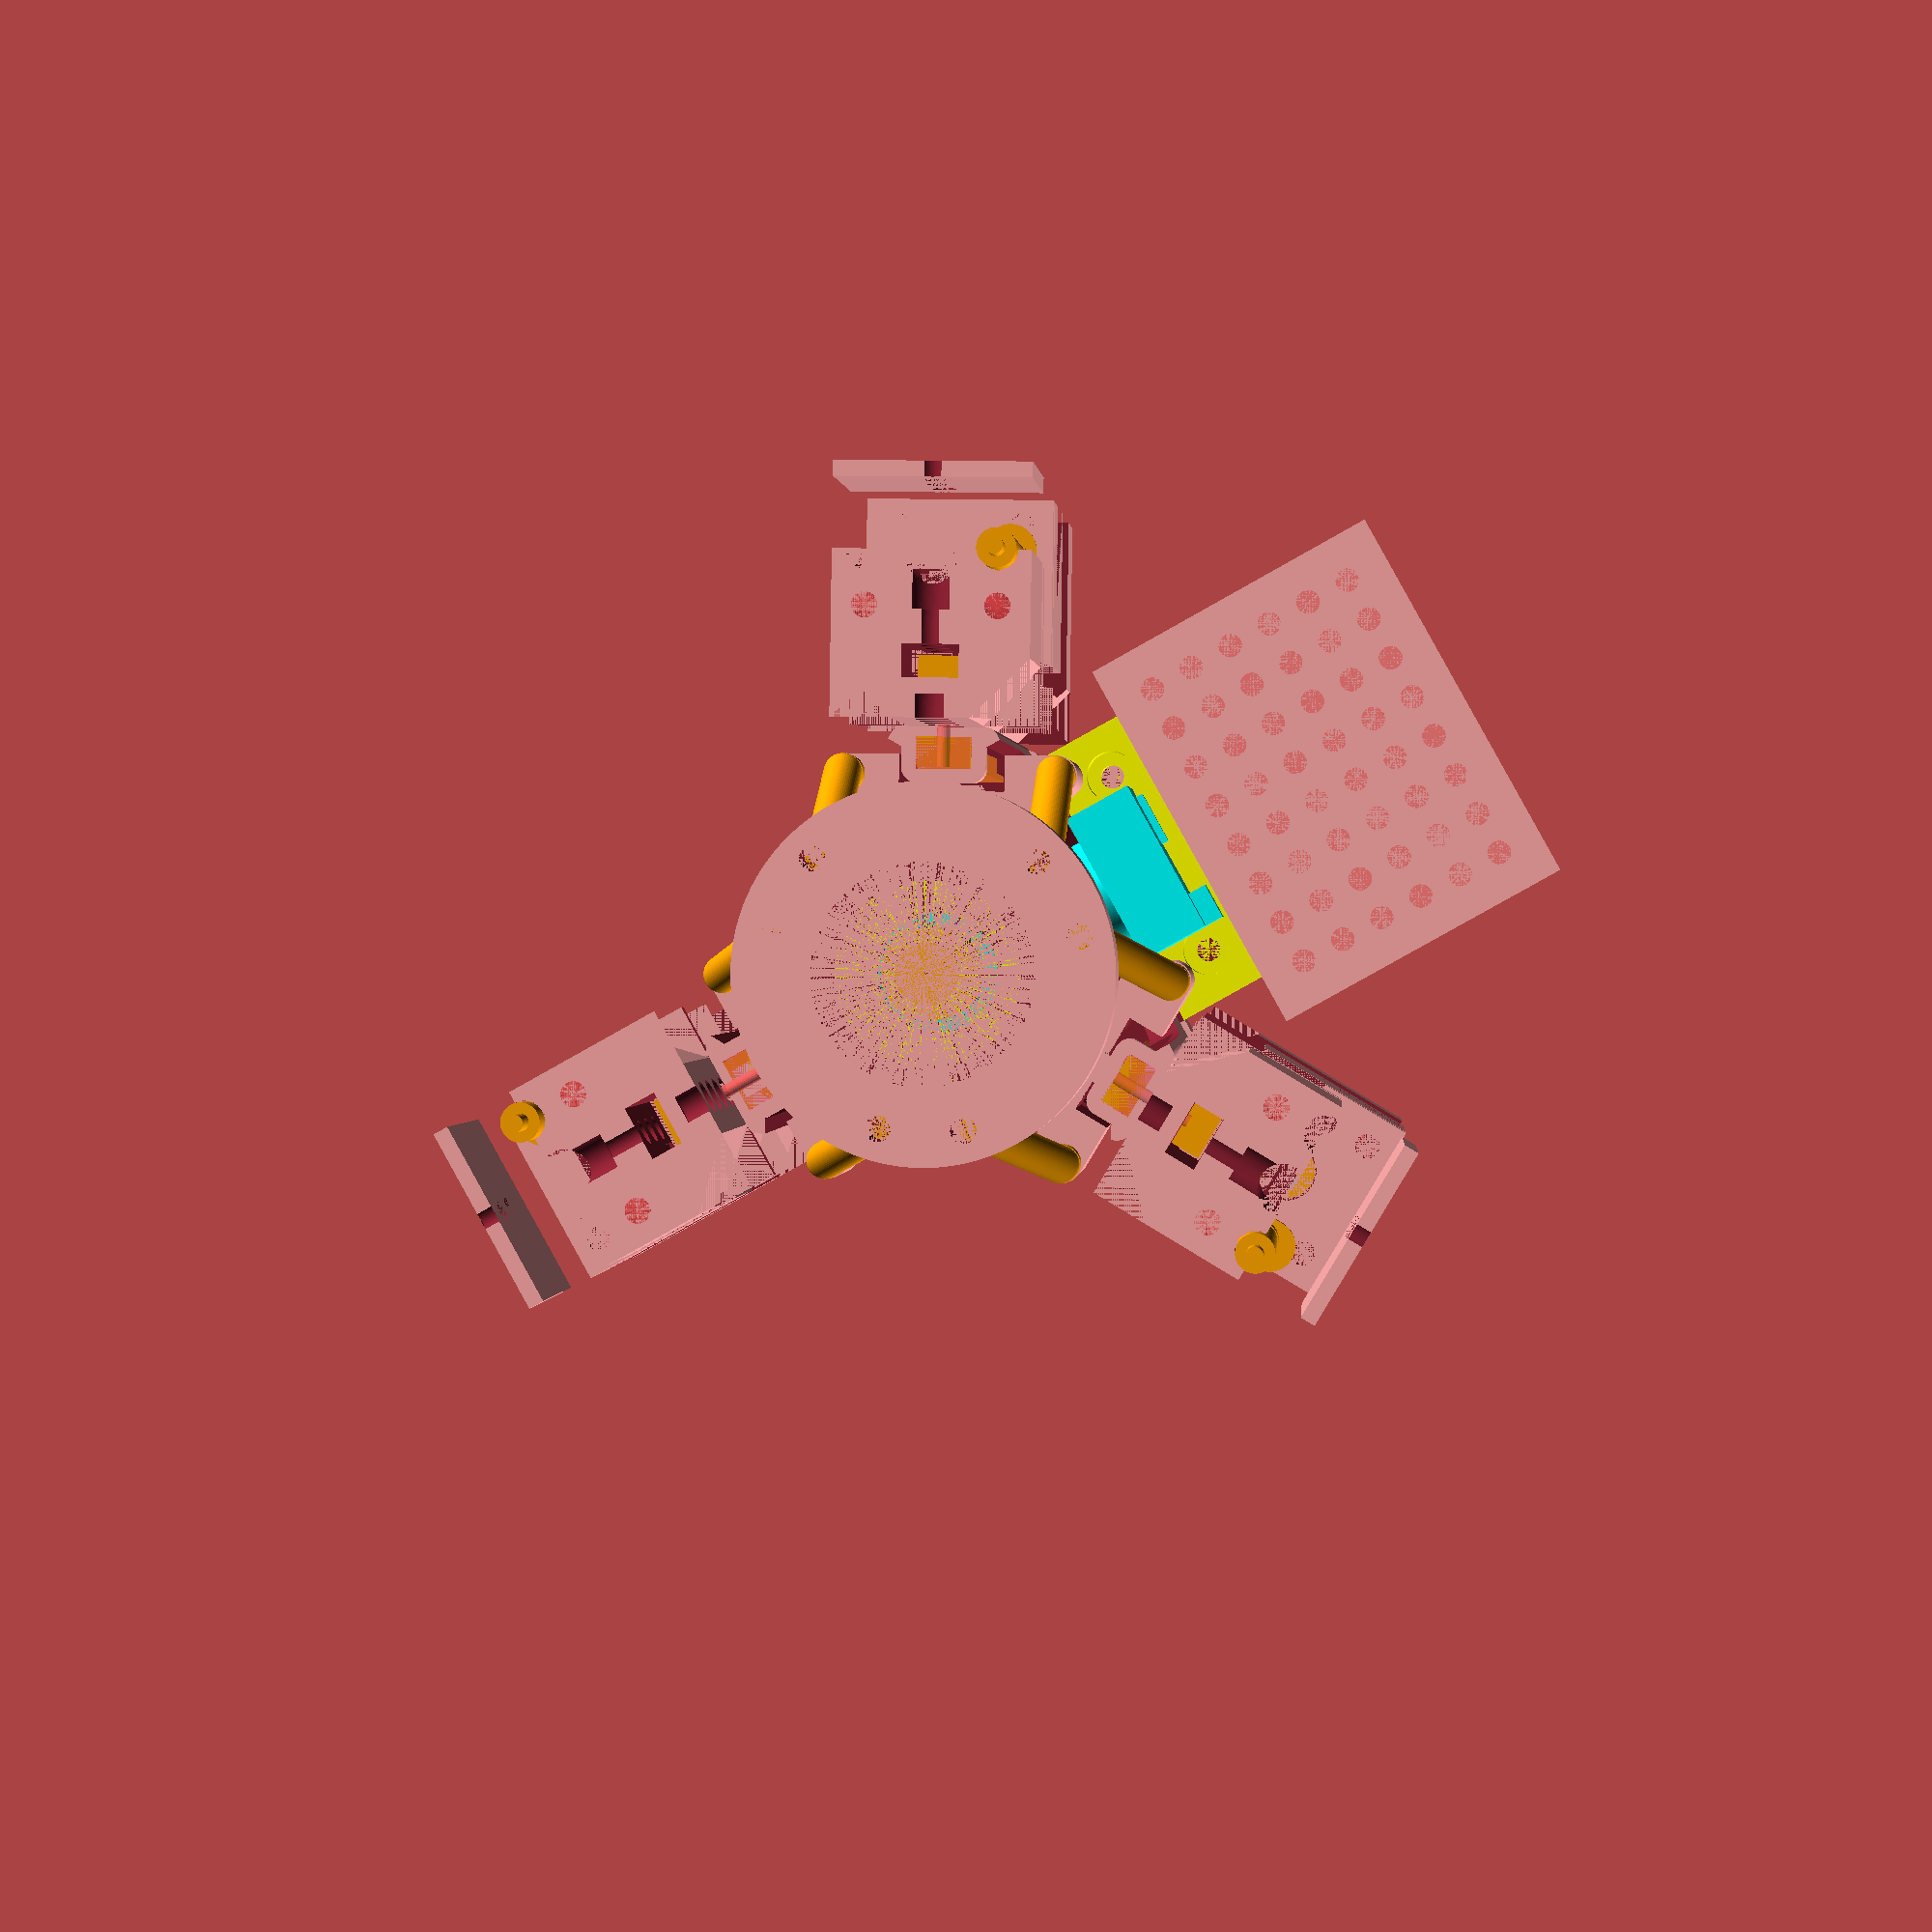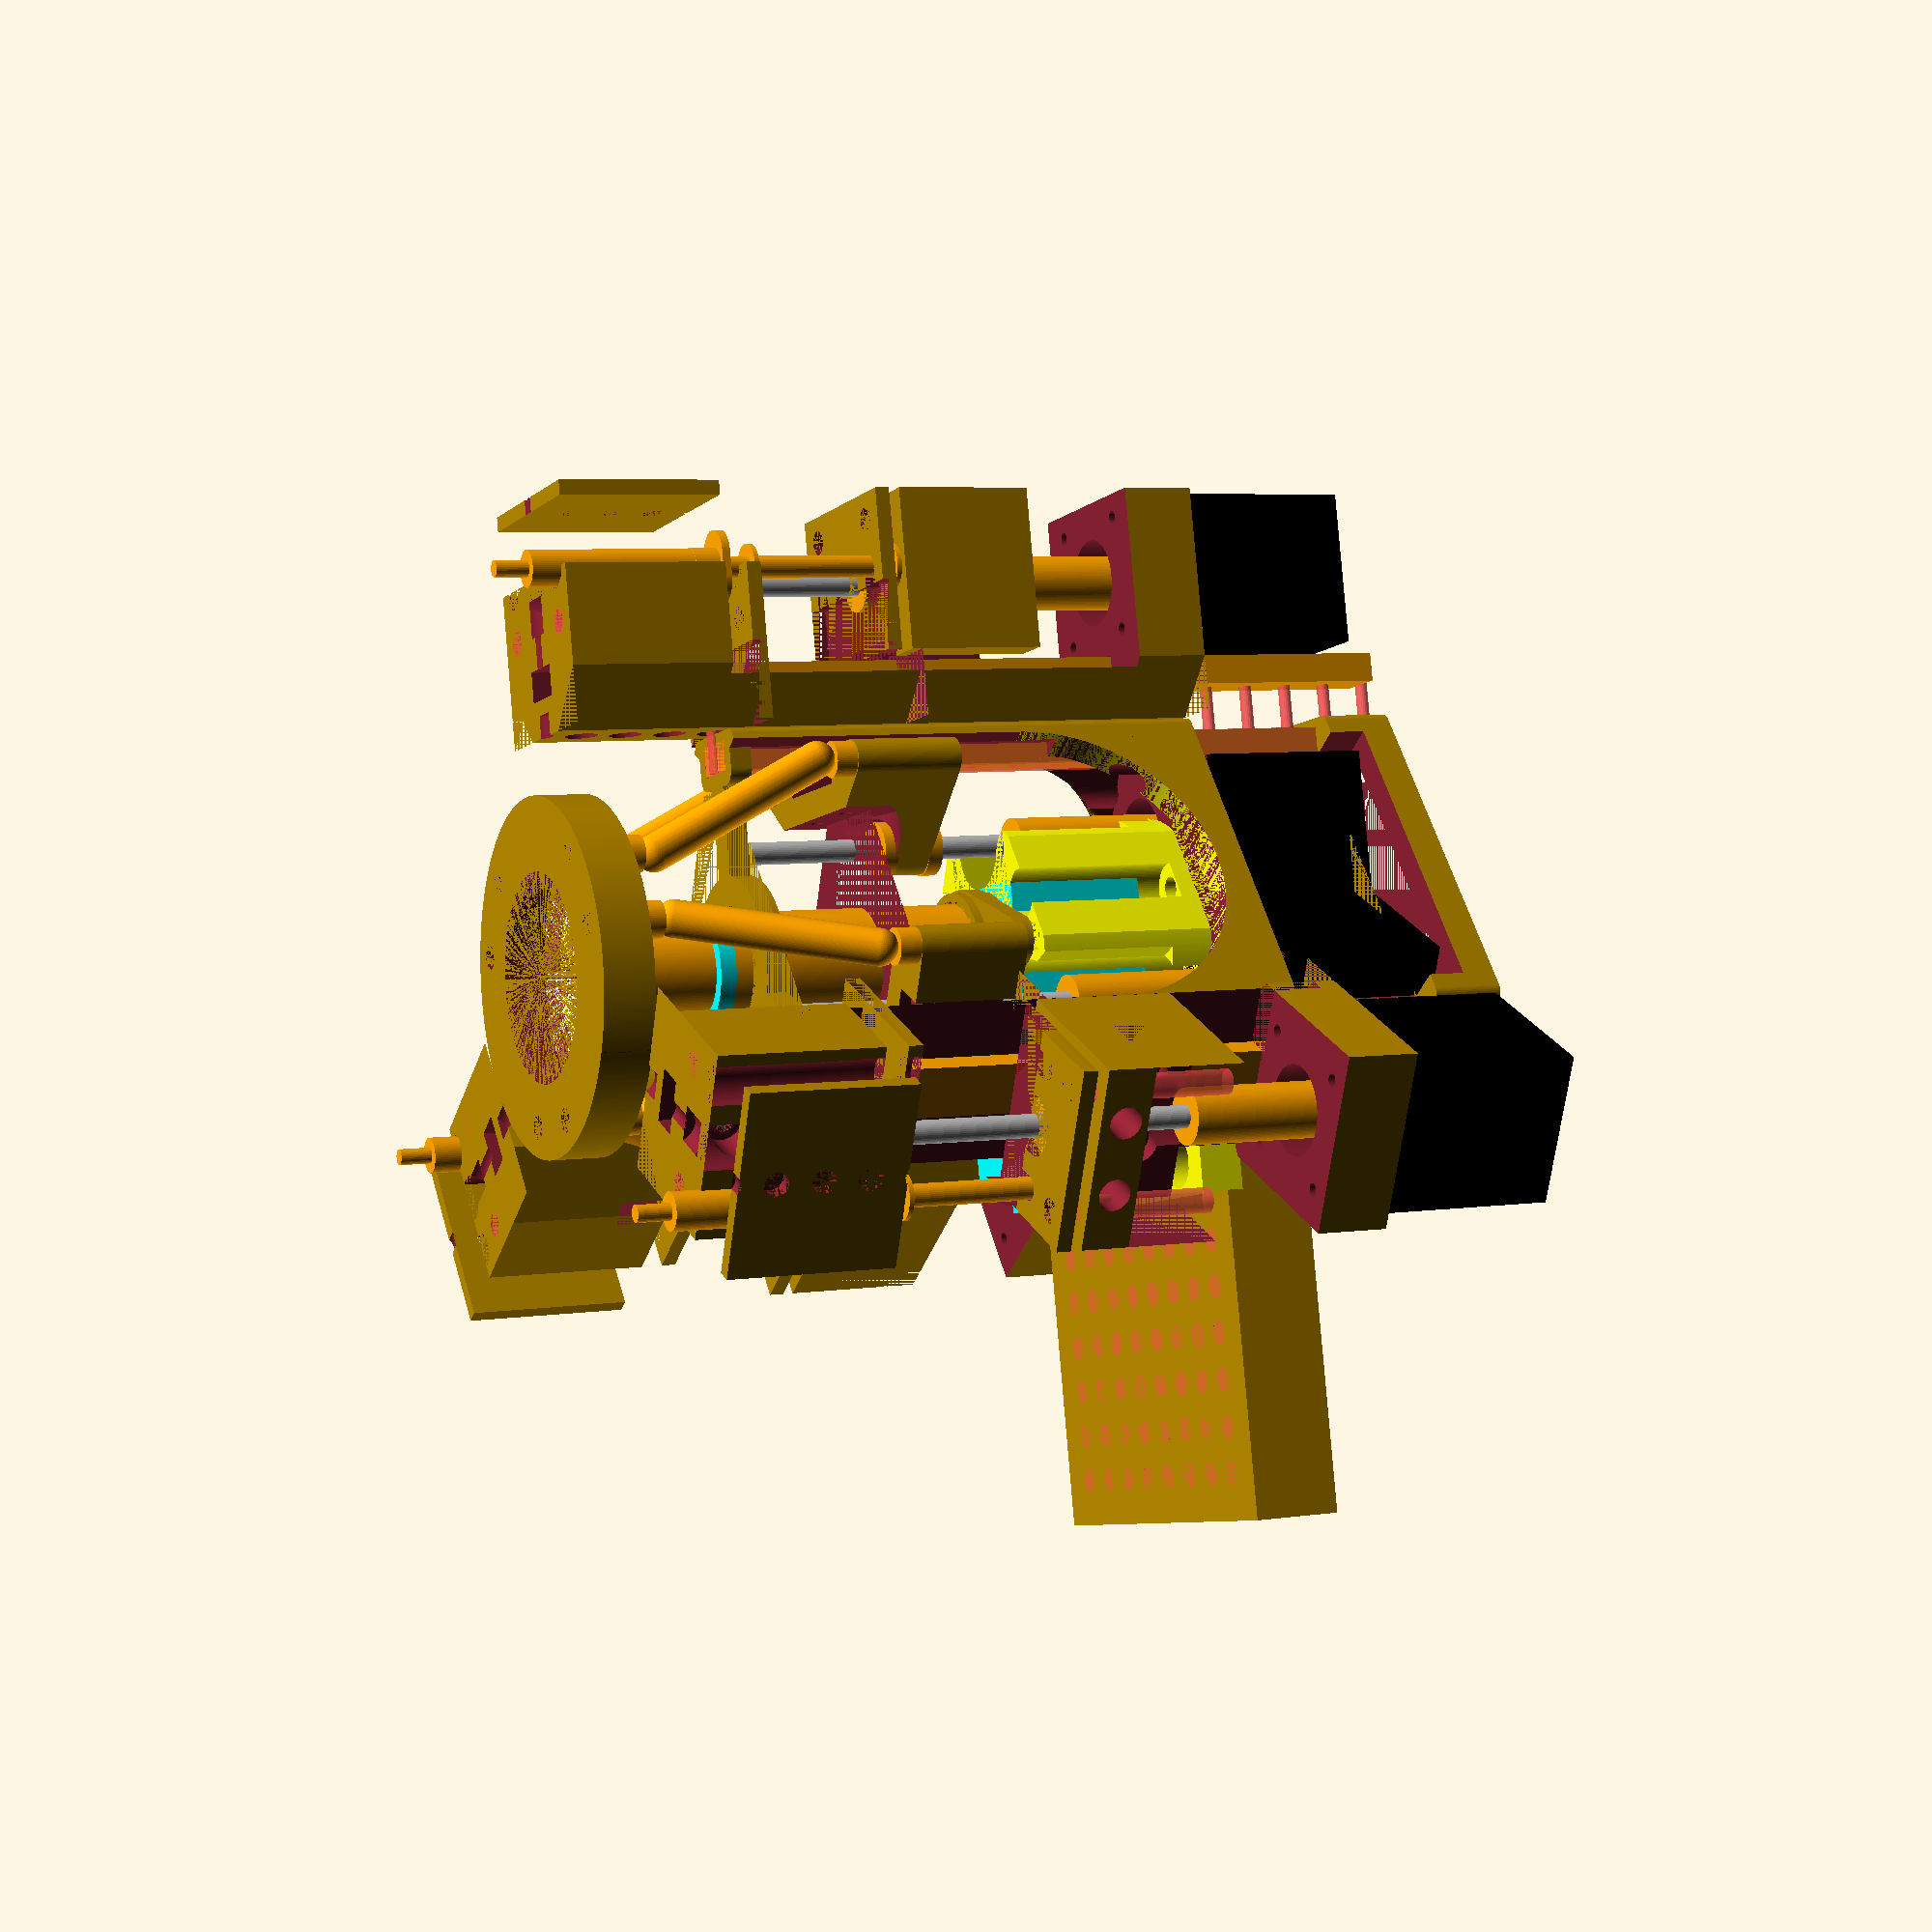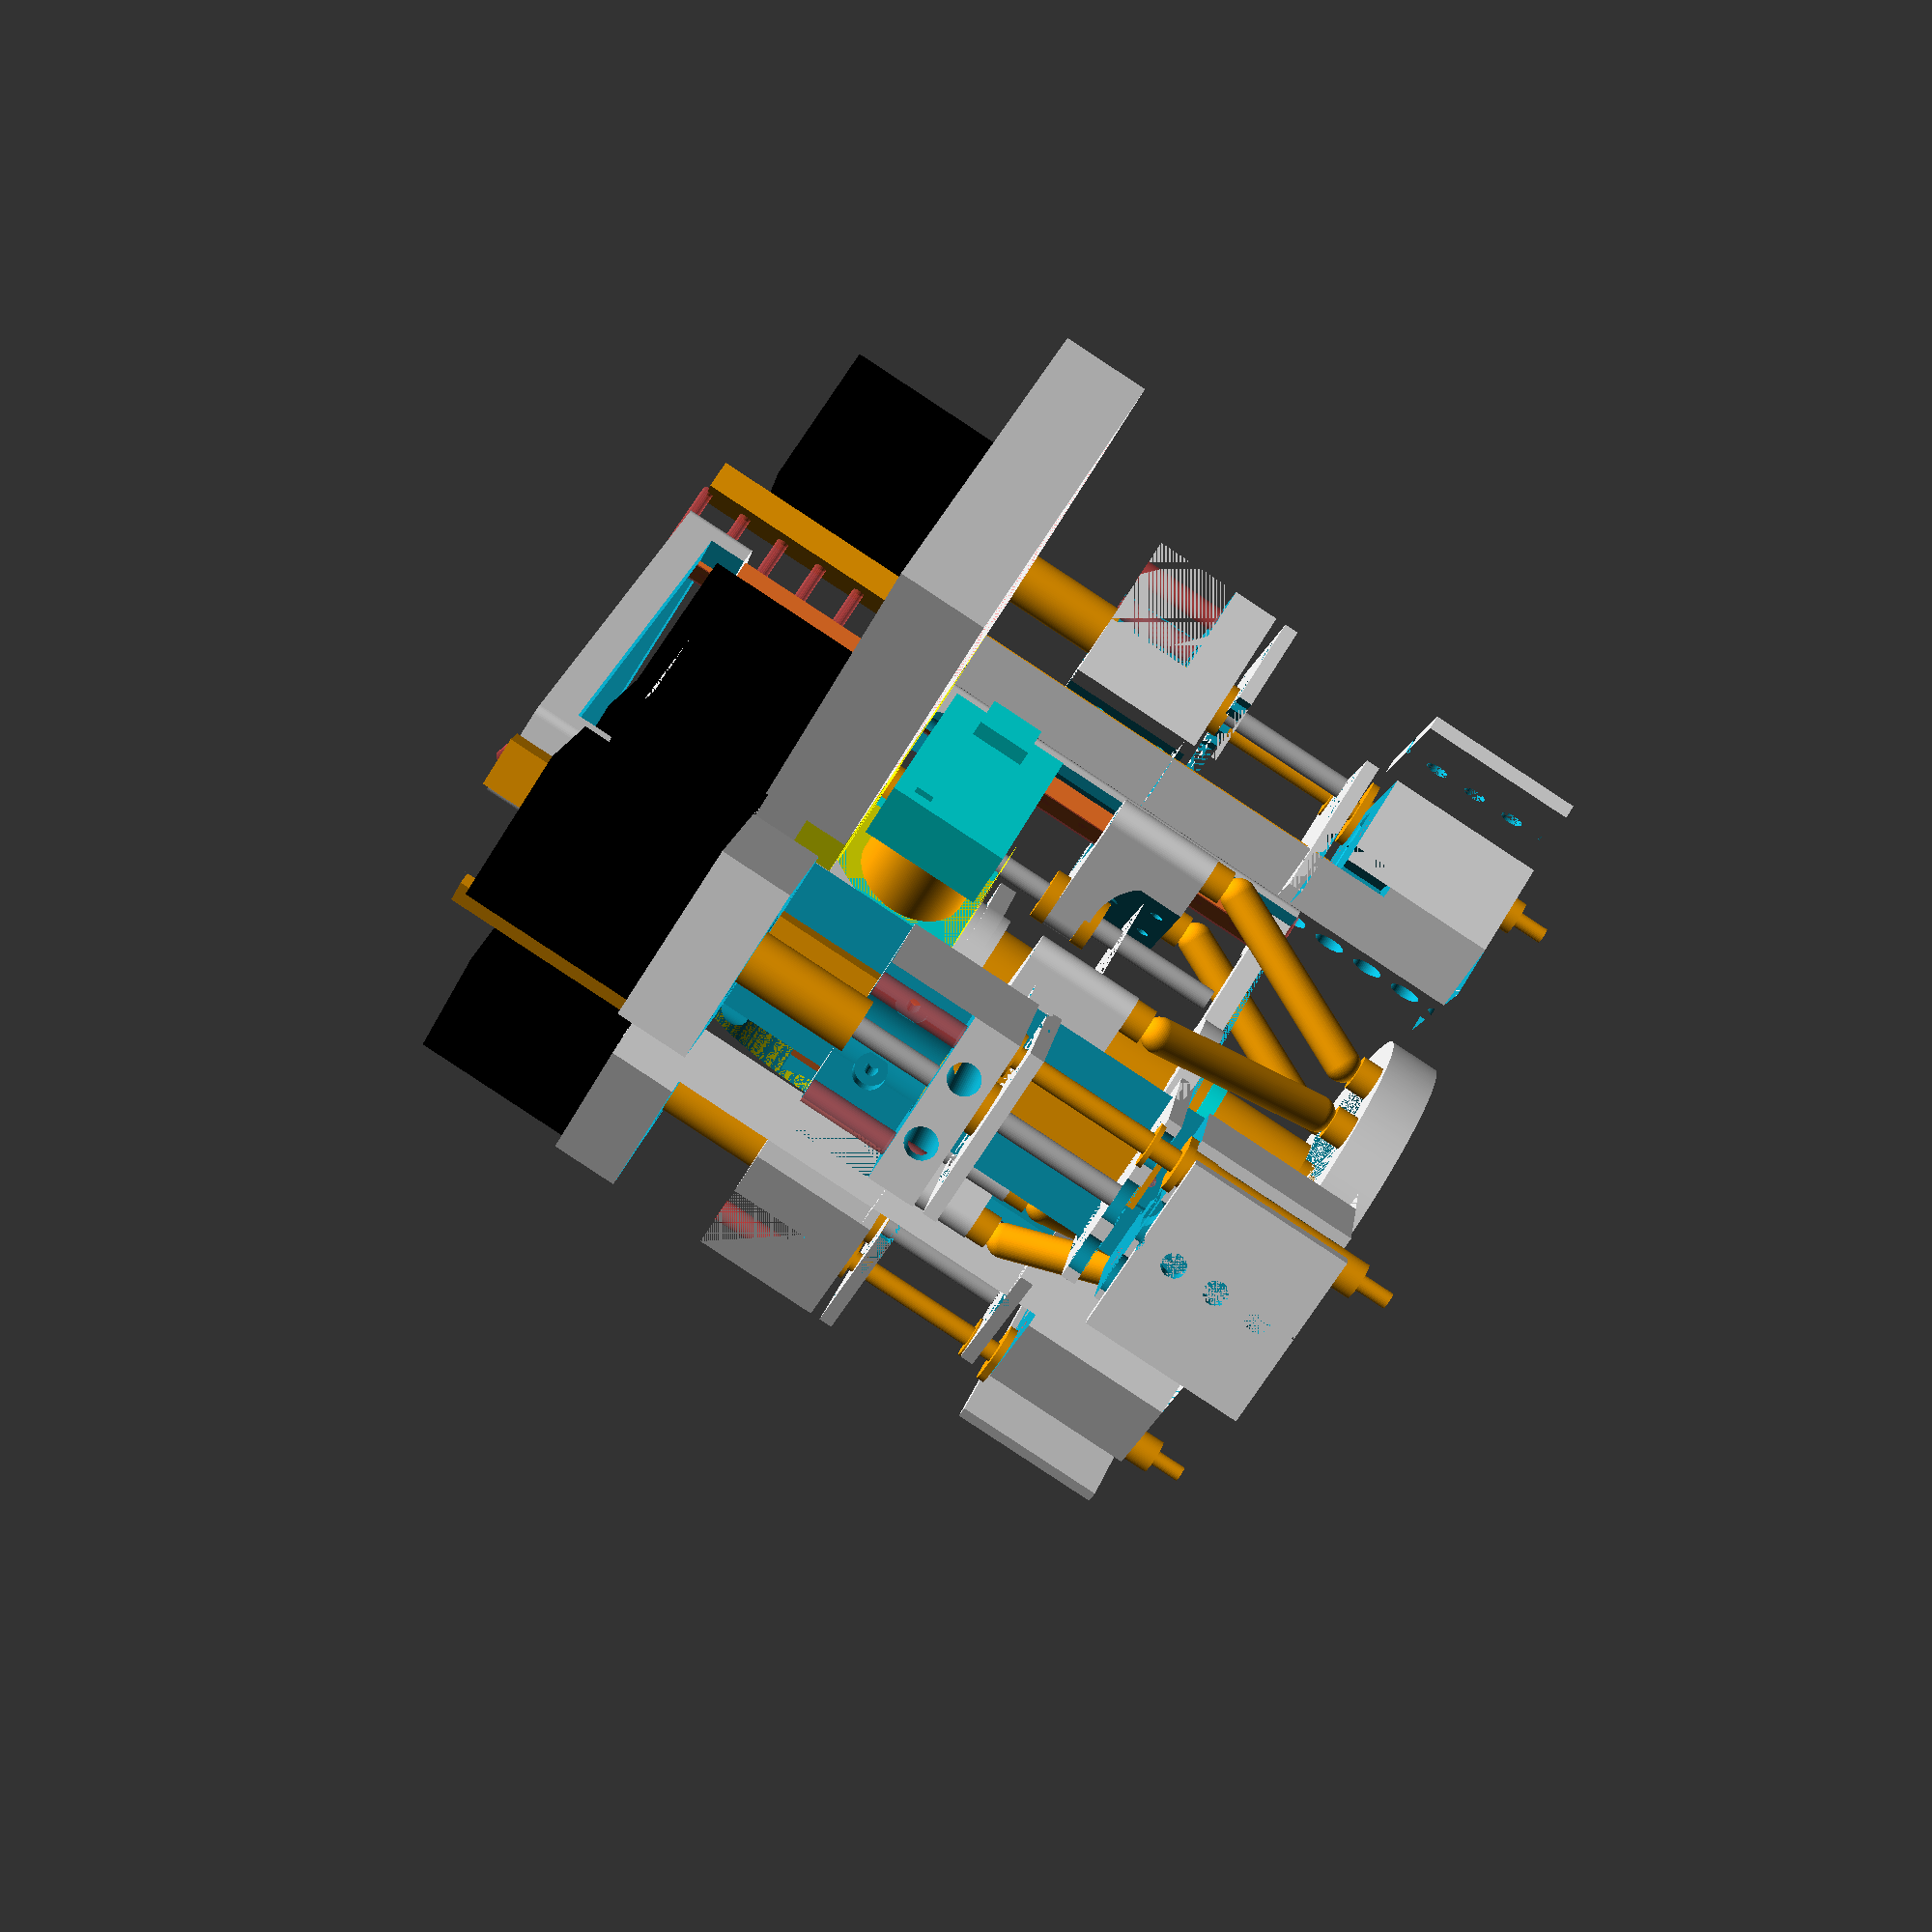
<openscad>
//mini nema17-based delta
//printable on 120x120x120 trinus - max size possible
//and pumps to mount onto the scaffold
//===================================================

tolerance=0.2; //added tolerance at places needed to make 3d-printed part fit

//==================
//variables baseunit
//==================
base_r=31;//this is where the center-motorhole is located from abs center; adjusts size in xy; 31=min for nema17; this keeps all 'inside features' while making it easy to adjust outside wall via 'movewallfrombase_r'
movewallfrombase_r=29.5; //this variable moves the outside wall further from base_r (center motor holes)
height_all=100; //=height of delta-part
platethickness=12;//thickness of baseplate
reinforcementheight=30;//height above plate where hiwin-carriage is not cut out from wall
edge_y_distance=22; //distance of cylinders to form hull (inside-wall=edge_y_distance-wallthickness); use this variable to adjust wall behind sliders
wallthickness=9;//thickness of wall (grows to the inside)
edge_r=3;//'roundness' of edges
//M6 centerholes made so that hex-head is embedded
M6baseholes_r=3.3; //size of hole in center
M6_sinking_depth=7;//depth of access holes for M6 screws so that hex-head or nut is fully sunk
M6baseholeaccess_r=7;

motor_screw_diagonal = 44;//to mount nema17's 
middlemotor_r = 12; //radius of middle 'hole' of motors, big enough for 3d-printed couplers
M3_r=1.8;//a bit r added for not too tight holes to mount motors
motorscrews_access_r=4; //access_r for motor screws
motorscrews_access_heightbelowbaseplate=4; //how deep access holes go into baseplate
//subtract cylindrical shape from walls
//------------------------------------
cylinder_dia=45;
cylinder_length=100; //just that it easy to hit the wall for subtraction
wallheight_hole=-4;//mm above bottomplate where cylindrical cutout starts
cutout_r=33;//where from center cutout in wall will start
///variables hiwin
//----------------
M4_r=1.7; //r for screws, unfortunately imperial, therefore M3 screws must be used
M4_distance=12.5; //distance mounting holes, twice as many holes than in slider (25mm distance)
M4length=22; //length of screws
slide_width=14;//hiwin-slide=12mm +2mm space on each side
slide_thickness=8;//thickness hiwin-slide

slide_length=200;//length of hiwin-slides
move_slide_from_Zzero=-62.5; //move slider + screws above/below z-zero
slider_distance=22; //additional distance of slider from 'base-radius' base_r; take care if motors interfere
hiwin_carrierheight=5; //height of slider vs rail of hiwin from above
hiwin_carrier_width=28; //width of hiwin carrier (27mm+1)      
hiwin_carrier_thickness=10; //   

//===============
//variables TOP-Deltapart
//===============
delta_toplength=60;
delta_topwidth=20;
delta_topthickness=6;
delta_top_hole_r=17;
delta_top_wallthickness=8;

//=====================
//variables for slider
//=====================
height_slider = 80;//this defines where (height above plate) carriage is 
sliderwall=2;//thickness of wall around vertical holes
sliderpart_z_height=30;//height in z     
magnetdistance_to_sides=56; //USE THIS TO MAXIMISE MOVEMENT POSSIBLE + s_holder_r_in & s_holder_M6_r
magnetdistance_from_base_r=21; //distance in x from base_r to magnets   
M6_r=3.3; //+0.3 for 3d-printing

M6magnet_cutout_dia=6;//can put magnets lower, now commented out
M6magnet_cutout_height=7;//can put magnets lower, now commented out


bolt_distance_carrier=20; //distance holes on hiwin slider
carrier_screwlength=20;
screw_lengthinplastic=8;
sliderscrewaccess_r=3;
sliderscrewaccess_r_top=14.5;//r of cutout on top-screws connected on hiwin carrier

leadscrewnut_accessdia = 8.5; //leadscrewnut-nuts r=7.5 'leadscrewnut_top_bottom_r'

//========================
//variables for base plate
//========================
height_all_bottompart=20; //=height of delta-bottom_part
wallheight_hole_bottompart=5;//mm above bottomplate where cylindrical cutout starts
cylinder_dia_bottompart=60;
bottompart_base_correction=-8;//arbitrary value to adjust height of connection piece

//=======================================
//variables for drawing mechanical parts
//=======================================
//draw motors
motor_length = 48;
motor_width = 42;
motor_halfdiagonal = 0.5* sqrt(2*(motor_width*motor_width)); //half the diagonal of square area of motor, could be too big when edges of motor are rounded
//draw shafts, coupler, leadscrew and leadscrewnut
shaftcoupler_length = 52;//the usual red one
shaftcoupler_radius = 7.5;//the usual red one

leadscrew_length = 130; //~4" +approx height of shaft-coupler=42
leadscrew_radius = 3.05;
//dimensions thorlabs-nut
leadscrewnut_length = 9;
leadscrewnut_minradius = 5.15; //dia real = 9.5, 0.3mm tolerance added for 3d-printing
leadscrewnut_top_bottom_r=7.5;
leadscrewnut_top_bottom_thickness=4;
//=====================================

//==========================
//variables optics parts
//==========================

//point grey fireflyMV camera
//===========================
//main body
ptgrey_x=44;
ptgrey_y=34;
ptgrey_z=19.18;
//USB-port
ptgrey_x_USB=10; //check with caliper
ptgrey_y_USB=15; //check with caliper
ptgrey_z_USB=5.2;
//IO-port
ptgrey_x_IO=15; //check with caliper
ptgrey_y_IO=5; //check with caliper
ptgrey_z_IO=2; //too much, but like this easy to see...
IO_from_left_edge=33.49;
IO_from_top_edge=7.56;
//============================


//30mm-thorlabs-cage (e.g. mirror)
//================================
cageoptics_xy=38.3+2*tolerance;
cageoptics_z=38.3;
itemonside_xy=12;
itemonside_thickness=5+tolerance;
itemonfront_thickness=20;//takes away space for 1inch optics
itemonfront_width=34;//takes away space for 1inch optics  

//thorlabs c->1" adapter
c_to_1inch_adapter_r_outer=15.35;
c_to_1inch_adapter_r_inner=11.45;
c_to_1inch_adapter_height=4.4; 
// 1" optics tubes
tube1inch_outer_r=15.25;
tube1inch_inner_r=11.45;
// tube1
t1_tube1inch_length=80;
//tube2
t2_tube1inch_length=25.4;
//10xolympus_objective
olympus10x_parfocal_length=45.06;
olympus10x_parfocal_r=0.5;
olympus10x_body1_r=12; 
olympus10x_bodylength1=28;
olympus10x_body2_r=8;
olympus10x_bodylength2=32;
olympus10x_body3_r=5.25;
olympus10x_bodylength3=34;
//==============================
//variables optics ground plate
//=============================
//round part
optics_plate_r=37;//adjust this to fit well inside deltapart
optics_plate_z=12; //z-height of plate
optics_plate_z_high=optics_plate_z+cageoptics_z; //z-height of middle part
opticsplate_fixhole_r=29;

//brass-inserts to mount fixture
 M6insert_r=4.4;//4.5 good for holes across layers, but too big when holes are in other printing direction
 M6insert_height=14; //min 13.5mm
 insert_x=2;
 insert_y=30;
//connector-part to outside
optics_addpart1_x=15;//must be larger than wall-end of deltapart
optics_addpart1_y=24;//must fit to size of corresponding cylinder-cutout from deltapart 
optics_addpart_movex=30;//moves connector part in x, make it fit to the optics plate in delta
//outside part which serves to screw on bigger outside platform
optics_addpart2_x=25;
optics_addpart2_y=84;  

//=============================
//optics-plate - fixture on top
//=============================
opticsfixture_height=5;
opticsfixture_wallsize=3;
//====================
//optics ADDED plate
//====================
opticsaddedplate_x=87.5;
opticsaddedplate_y=112.5;  
holestepsize=12.5;


//==================================
//PLATFORM (slide-holder)-variables
//==================================
s_holder_height=14;
s_holder_r_out=48;
// MAX MOVEMENT ADJUSTMENT: s_holder_r_in & s_holder_M6_r & magnetdistance_to_sides
s_holder_r_in=35.5;//ADJUST THIS TO MAXIMISE MOVEMENT "when the objective crushes into platform" 
//to find best place for screws and the dimensions of the place iterate manually until both ECHO messages (or green and yellow inner circles match and are at max
s_holder_M6_r=28.5; //ADJUST THIS TO MAXIMISE MOVEMENT "where the hex-screws are" 
s_holder_FOV_r_outside=base_r+magnetdistance_from_base_r-s_holder_M6_r; //base for ECHO: diameter of movement possible from outside structure (one side: rods vertical)
s_holder_FOV_r_inside=s_holder_r_in-olympus10x_body1_r; //base for ECHO: diameter of movement possible from inside structure (ring and objective) 

s_holder_r_top=28;  //s_holder_r_in; //only needed to differ from s_holder_r_in if uscope slide is to small... 
s_holder_r_top_height=3;//holding structure smaller than air-gap between objective and sample

//carriage-platform connectors
//============================   
     magnet_r=5;//neodymium sphere radius
     hex_r=4.95;//hex-head_r 
     hex_height=5.85;//hex-head height
     magnet_in_hex_height=9.9;//measure this: when magnet is assembled in hex, where is its center, if hexhead-'bottom' = 0?

//===============================
//BEGIN KINEMATICS - Calculations
//===============================
x=-23.5; //x-coordinate; +/-23.5=max with current holder
y=-23.5; //y-coordinate; +/-23.5=max with current holder
z=0; //z-coordinate
L=70; //measure length of sticks (from magnet-center to magnet-center - L is defined above; right now 55.1
R=base_r+magnetdistance_from_base_r-s_holder_M6_r; //base_r+magnetdistance_from_base_r=where magnet on slider is from (x=0); s_holder_M6_r=where magnet on platform is from (x=0)     .....magnet_slider/magnet_carriage-distance in the x- plane on C-column 
Ax0=cos(30)*R;
Bx0=Ax0;

Ay0=cos(60)*R;
By0=Ay0;
Cy0=R;

A0= sqrt(L*L-(Ax0)*(Ax0)-(Ay0)*(Ay0)); //bottom left column; x,y=0,0
A= sqrt(L*L-(Ax0+x)*(Ax0+x)-(Ay0+y)*(Ay0+y)); //bottom left column

B0= sqrt(L*L-(Bx0)*(Bx0)-(By0)*(By0)); //bottom right column; x,y=0,0
B= sqrt(L*L-(Bx0-x)*(Bx0-x)-(By0+y)*(By0+y)); //bottom right column

C0= sqrt(L*L-(Cy0)*(Cy0)); //top column (in line with x); x,y=0,0
C= sqrt(L*L-x*x-(Cy0-y)*(Cy0-y)); //top column (in line with x)

echo("x=", x,"y=", y,"z=", z);
echo("L=", L,"R=", R);
echo("Ay0=", Ay0, "By0", By0, "Cy0=", Cy0);
echo("Ax0=", Ax0, "Bx0", Bx0);

echo("Bottom left column A0=",A0, "A=", A, "+z", z, "=", A+z, "travel_from_0=", A-A0);
echo("Bottom right column B0=", B0, "B=", B, "+z", z, "=", B+z, "travel_from_0=", B-B0);
echo("Top column C0=", C0,"C=", C, "+z", z, "=", C+z, "travel_from_0=", C-C0);

//===============================
//END KINEMATICS - Calculations
//===============================
//=================
//Pumps
//=================
     
//shared variables    
movepump_in_z=0;//moves pump with respect to delta assembly
movepump_in_x=64;//moves pump with respect to delta assembly....64 is close
spaceforsliders=12.5;//adjust this to make space for the slider
awayfrombaseline_x=40; //=change here to move center-line from bottom of pump
railawayfrombaseline_x=10;
p_sink_depth_for_nuts=6;//depth of access with screws to mount rail
pump_smallbottom=50; //play with this to make the cutout at the bottom the 'right' size (or vanish)
//variables motorpart
pump_mx=62;
pump_my=50;
motorpart_z=85;
spaceforcoupler_r=12;//r must be bigger than r of motorcoupler used
thickness_motormount=20;
//endstop
endstop_x=20.3;
endstop_y=14;
endstop_z=7;

//variables syringepart
//=====================
pump_sx=42;
pump_sy=pump_my;
syringepart_z=100; //total length of part: syringepart_z & length_of_syringeholder determine length of movement possible with pump
length_of_syringeholder=45; //length for syringe to sit on plastic
move_p_slide_from_Zzero=move_slide_from_Zzero;//here you can move hiwin-rail+screws up & down
//--------------------------------------------------------------------------------------------
leadscrewopening_r=6.5; //r for hole to accomodate end of leadscrew
s_cutout_awayfrombaseline_x=pump_sx; //center-height of cutout to harbor syringe
s_cutout_r=9; //r of cutout
add_thickness_to_hiwin_slider=1+2*tolerance; //add height to cutout so that slider can move a bit into part
screw_access_r=M6insert_r; //openings to screw syringepart to hiwin slide from top, also used to make space for M3-nuts at the very bottom of pump & used to fit M6-brass inserts in
//insert_holder_magnets 
    magnetinsertheight=5; //play with this to adjust height    
    syr_holder_magnet_r1=3.3;
    syr_holder_magnet_r1height=12; //too high so tht it cuts through so that access to rail is open
    syr_holder_magnet_r2=5.3;
    syr_holder_magnet_r2height=5;//rawn double to be sure it cuts everything  

//variables - syringe-holder-part1 - with magnets
//===============================================
s_holder_part1_thickness=4;//thickness of the part
move_s_holder_part1_in_x=60; //move the part in x  
//variables syringe-holder-part2 - the one with the M6-rods
//===============================================
s_holder_part2_thickness=4;//thickness of part
s_holder_part2_move_z=10; //move in z from syringe-part edge
s_holder_part2_cut=21;//cut the part over the slider=height of part

//variables pump_leadscrewpart
//============================
moveholesupforfixture=15;//moves M6 holes for syringeholder up/down
leadscrewpart_z=38;
pump_lx=44;
pump_ly=pump_my;
l_distance_from_bottom=18; //move the part towards desired height (so that it can slide nicely)
leadscrewnut_access_lpart=11; //hole to fit motorcoupler
p_hiwincarrier_access_r=M6insert_r; //must be big enough for screwdriver to fit & fit M6 brass inserts
p_move_carrier_screws_relative_to_part=-8; //this value moves all 4 screws to mount on hiwin-carrier up/down
p_height_slider=79;//moves part + leadscrewnut up/down

//variables syringe-holder Leadscrewpart
//======================================
leadscrewpart_syrholder_z=4;//thickness of part
leadscrewpart_syrholder_takeaway=25;//place where the part is cut in x




//variables 2mL-terumo-syringe
//=======================
//variables - with drawing, '0' will be the point between syr-cylinder and end-piece before plunger starts
syr_body_r=5;
syr_body_r2=5.25;
syr_body_r2_length=7;
syr_body_totallength=52.75;
syr_body_end_r=6.7;
syr_body_end_dist_between_r=6.6;   //20-2*6.7
syr_body_end_thickness=2.25;

syr_tip_r=2.25;
syr_tip_length=9;

syr_plunger_r=3; //approx r on the last 5mm of plunger
syr_plunger_end_r=6.25;
syr_plunger_end_thickness=1.3;

syr_plunger_length_min=10.5;
syr_plunger_length_max=52;
//========================================================
//========================================================

//===============
//begin Deltapart
//===============

//baseplate with holes    
//====================
//begin baseunit
//====================
difference (){ 
//make it    
hull (){
  for(turn0 = [0 : 120 : 360])
    rotate([0,0,turn0]){ 
     translate([base_r+movewallfrombase_r,edge_y_distance/2,0]) 
     cylinder(r = edge_r, h = height_all, $fa=1, $fs=0.5);
     translate([base_r+movewallfrombase_r,-edge_y_distance/2,0]) 
     cylinder(r = edge_r, h = height_all, $fa=1, $fs=0.5);
    }}
//subtract inside
hull (){
  for(turn1 = [0 : 120 : 360])
    rotate([0,0,turn1]){ 
     translate([base_r+movewallfrombase_r-wallthickness,edge_y_distance/2-wallthickness/2,platethickness]) 
     cylinder(r = edge_r, h = height_all, $fa=1, $fs=0.5);
     translate([base_r+movewallfrombase_r-wallthickness,-(edge_y_distance/2-wallthickness/2),platethickness]) 
     cylinder(r = edge_r, h = height_all, $fa=1, $fs=0.5);
    }}    
//end baseunit
//=============  

//subtractions: begin holes
//=========================
    
//turn everything        
for(turn = [0 : 120 : 360])
     rotate([0,0,turn]) 
     translate([base_r,0,0]){         
//M3 motor screws
  for(turn = [45 : 90 : 405])
     rotate([0,0,turn]){ 
     translate([motor_screw_diagonal/2,0,0])
     cylinder(r = M3_r, h = height_all, $fa=1, $fs=0.5);
     //access holes    
     translate([motor_screw_diagonal/2,0,platethickness-motorscrews_access_heightbelowbaseplate])    
     cylinder(r = motorscrews_access_r, h = height_all, $fa=1, $fs=0.5);    
     }    
//motor - middle hole
   cylinder(r = middlemotor_r, h = height_all, $fa=1, $fs=0.5);}   
//centerhole to fix optics plate
   cylinder(r = M6baseholes_r, h = height_all, $fa=1, $fs=0.5);
   translate ([0,0,-platethickness+M6_sinking_depth])
   cylinder(r = M6baseholeaccess_r, h = platethickness, $fa=1, $fs=0.5);
   //make three more
       
    for(turn = [60 : 120 : 420])
        rotate([0,0,turn]){  
        translate([opticsplate_fixhole_r,0,0])            
        cylinder(r = M6baseholes_r, h = platethickness, $fa=1, $fs=0.5);
        translate([opticsplate_fixhole_r,0,-platethickness+M6_sinking_depth])
        cylinder(r = M6baseholeaccess_r, h = platethickness, $fa=1, $fs=0.5);
        }     
   
//subtract hiwin-slides and make M4-holes
//=======================================
for(turn2 = [0 : 120 : 360])
     rotate([0,0,turn2]){ 
     //this is the rail   
     translate([base_r+slider_distance-2*tolerance,-(slide_width+2*tolerance)/2,move_slide_from_Zzero])       
     cube([slide_thickness+2*tolerance,slide_width+2*tolerance,slide_length],center=false);//2*tolerance added in width and towards center so that rail fits through baseplate, should not inflict with kinematics
     //cut out hiwin-carriage (drawn from top to bottom)
     translate([base_r+slider_distance-hiwin_carrierheight+2*tolerance,-hiwin_carrier_width/2,platethickness+reinforcementheight]) //tolerance added so that movement is smooth (not at slider of course to keep kinematics 'right')           
     cube([hiwin_carrier_thickness,hiwin_carrier_width,slide_length-platethickness],center=false);
     //these are the screws 
     for( M4hole = [0 : M4_distance : slide_length])    
     translate([base_r+slider_distance,0,M4hole+move_slide_from_Zzero])     
     rotate([0,90,0])    
     cylinder(r = M4_r, h = M4length, $fa=1, $fs=0.5);    
     }       
//subtract cylindrical shape from walls
//=====================================

for(turn = [60 : 120 : 420])
     rotate([0,0,turn]){ 
     hull (){    
     translate([cutout_r,0,height_all]) 
     rotate([0,90,0])        
     cylinder(r = cylinder_dia, h = cylinder_length, $fa=1, $fs=0.5);
     translate([cutout_r,0,wallheight_hole+platethickness+cylinder_dia]) 
     rotate([0,90,0])        
     cylinder(r = cylinder_dia, h = cylinder_length, $fa=1, $fs=0.5);}    
     }            
}
//===================================================
//===============
//begin TOP-Deltapart
//===============   
//====================
//begin baseunit
//====================
difference (){
union (){
difference (){ 
//make it    
hull (){
  for(turn0 = [0 : 120 : 360])
    rotate([0,0,turn0]){ 
     translate([base_r+movewallfrombase_r,edge_y_distance/2,height_all]) 
     cylinder(r = edge_r, h = move_slide_from_Zzero+slide_length-height_all, $fa=1, $fs=0.5);
     translate([base_r+movewallfrombase_r,-edge_y_distance/2,height_all]) 
     cylinder(r = edge_r, h = move_slide_from_Zzero+slide_length-height_all, $fa=1, $fs=0.5);
    }}
//subtract inside
hull (){
  for(turn1 = [0 : 120 : 360])
    rotate([0,0,turn1]){ 
     translate([base_r+movewallfrombase_r-wallthickness,edge_y_distance/2-wallthickness/2,height_all]) 
     cylinder(r = edge_r, h = move_slide_from_Zzero+slide_length-height_all, $fa=1, $fs=0.5);
     translate([base_r+movewallfrombase_r-wallthickness,-(edge_y_distance/2-wallthickness/2),height_all]) 
     cylinder(r = edge_r, h = move_slide_from_Zzero+slide_length-height_all, $fa=1, $fs=0.5);
    }}   
//end baseunit
//=============  
//subtract hiwin-slides and make M4-holes
//=======================================
for(turn2 = [0 : 120 : 360])
     rotate([0,0,turn2]){ 
     translate([base_r+slider_distance-hiwin_carrierheight+2*tolerance,-hiwin_carrier_width/2,platethickness+reinforcementheight]) //tolerance added so that movement is smooth (not at slider of course to keep kinematics 'right')           
     cube([hiwin_carrier_thickness,hiwin_carrier_width,slide_length-platethickness],center=false);
     //these are the screws 
     for( M4hole = [0 : M4_distance : slide_length])    
     translate([base_r+slider_distance,0,M4hole+move_slide_from_Zzero])     
     rotate([0,90,0])    
     #cylinder(r = M4_r, h = M4length, $fa=1, $fs=0.5);    
     }       
//subtract cylindrical shape from walls
//=====================================

for(turn = [60 : 120 : 420])
     rotate([0,0,turn]){ 
     hull (){    
     translate([cutout_r,0,move_slide_from_Zzero+slide_length]) 
     rotate([0,90,0])        
     cylinder(r = cylinder_dia, h = cylinder_length, $fa=1, $fs=0.5);
     translate([cutout_r,0,wallheight_hole+platethickness+cylinder_dia]) 
     rotate([0,90,0])        
     cylinder(r = cylinder_dia, h = cylinder_length, $fa=1, $fs=0.5);}    
     }            
}
//=======================
//unite additional stuff
//center_circle
translate([0,0,move_slide_from_Zzero+slide_length-delta_topthickness])     
cylinder(r = delta_top_hole_r+delta_top_wallthickness, h = delta_topthickness, $fa=1, $fs=0.5);

for(turn = [0 : 120 : 240])    
     rotate([0,0,turn]){ 
         //center-connectors
         translate([0,-delta_top_wallthickness/2,move_slide_from_Zzero+slide_length-delta_topthickness])
         cube([delta_toplength,delta_top_wallthickness,delta_topthickness],center=false);
         //structure around rail
    hull (){
        translate ([base_r+slider_distance, slide_width/2, move_slide_from_Zzero+slide_length-delta_topthickness])
        cylinder(r = delta_top_wallthickness/2, h = delta_topthickness, $fa=1, $fs=0.5);
        translate ([base_r+slider_distance, -slide_width/2, move_slide_from_Zzero+slide_length-delta_topthickness])
        cylinder(r = delta_top_wallthickness/2, h = delta_topthickness, $fa=1, $fs=0.5);
        
        translate ([base_r+movewallfrombase_r+edge_r-delta_top_wallthickness/2, slide_width/2, move_slide_from_Zzero+slide_length-delta_topthickness])
        cylinder(r = delta_top_wallthickness/2, h = delta_topthickness, $fa=1, $fs=0.5);
        translate ([base_r+movewallfrombase_r+edge_r-delta_top_wallthickness/2, -slide_width/2, move_slide_from_Zzero+slide_length-delta_topthickness])
        cylinder(r = delta_top_wallthickness/2, h = delta_topthickness, $fa=1, $fs=0.5);
        }  
     } 
}
//==========================
//take away rails and centerhole
//take away the rail
for(turn = [0 : 120 : 240])    
     rotate([0,0,turn]){ 
     translate([base_r+slider_distance-2*tolerance,-(slide_width+2*tolerance)/2,move_slide_from_Zzero])       
     #cube([slide_thickness+2*tolerance,slide_width+2*tolerance,slide_length],center=false);//2*tolerance added in width and towards center so that rail fits through baseplate, should not inflict with kinematics
     }
//take away middle hole
translate([0,0,move_slide_from_Zzero+slide_length-delta_topthickness])     
cylinder(r = delta_top_hole_r, h = delta_topthickness, $fa=1, $fs=0.5);          
}

//=================================================
//draw sliders
//=================================================          
for(turn0 = [0 : 120 : 360])
rotate([0,0,turn0]){ 
    
difference (){
hull (){    
//leadscrew_hole    
translate ([base_r, 0, height_slider])  
cylinder(r = leadscrewnut_minradius+sliderwall, h = sliderpart_z_height, $fa=1, $fs=0.5);
//attachment M6+magnets    
translate ([base_r+magnetdistance_from_base_r, magnetdistance_to_sides/2, height_slider])  
cylinder(r = M6_r+sliderwall, h = sliderpart_z_height, $fa=1, $fs=0.5);
translate ([base_r+magnetdistance_from_base_r, -magnetdistance_to_sides/2, height_slider])  
cylinder(r = M6_r+sliderwall, h = sliderpart_z_height, $fa=1, $fs=0.5);    
}  
//take away stuff
//---------------
//leadscrew-hole (size of leadscrew-nut)
translate ([base_r, 0, height_slider])  
cylinder(r = leadscrewnut_minradius, h = sliderpart_z_height, $fa=1, $fs=0.5);
translate ([base_r, 0, height_slider+leadscrewnut_length]) 
rotate([0,0,45])
cylinder(r = leadscrewnut_accessdia, h = sliderpart_z_height-leadscrewnut_length, $fa=1, $fs=0.5);

//M6-holes for hex-screws
translate ([base_r+magnetdistance_from_base_r, magnetdistance_to_sides/2, height_slider])  
cylinder(r = M6_r, h = sliderpart_z_height, $fa=1, $fs=0.5);
translate ([base_r+magnetdistance_from_base_r, -magnetdistance_to_sides/2, height_slider])  
cylinder(r = M6_r, h = sliderpart_z_height, $fa=1, $fs=0.5); 

//make M6-magnet assembly lower
/*
translate ([base_r+magnetdistance_from_base_r, magnetdistance_to_sides/2, height_slider+sliderpart_z_height-M6magnet_cutout_height])  
rotate([0,0,45])
cylinder(r = M6magnet_cutout_dia, h = M6magnet_cutout_height, $fa=1, $fs=0.5);
translate ([base_r+magnetdistance_from_base_r, -magnetdistance_to_sides/2, height_slider+sliderpart_z_height-M6magnet_cutout_height])  
rotate([0,0,45])
cylinder(r = M6magnet_cutout_dia, h = M6magnet_cutout_height, $fa=1, $fs=0.5);
*/

//cut out hiwin-carriage (drawn from top to bottom)
translate([base_r+slider_distance-hiwin_carrierheight-2*tolerance,-hiwin_carrier_width/2,platethickness])//2*tolerance added with cutout - 1*tolerance to balance out bigger print 0.3mm from deltapart where slider is mounted & 1*tolerance added to compensate for bigger size of sliderpart ===> WITHOUT THIS HIWIN-SLIDER AND THORLABS SCREWS ARE NOT PARALLEL!!!!       
cube([hiwin_carrier_thickness+2*tolerance,hiwin_carrier_width,slide_length-platethickness],center=false); //2*tolerance added in thickness so that all of part is still cut 

//holes for M3 screws to connect carriage to hiwin-carrier
//--------------------------------------------------------

//screw1
translate([base_r+slider_distance-hiwin_carrierheight,-bolt_distance_carrier/2,height_slider+sliderpart_z_height/2+bolt_distance_carrier/2])
rotate([0,-90,0])
cylinder(r = M3_r, h = carrier_screwlength, $fa=1, $fs=0.5);
//screw-access1
translate([base_r+slider_distance-hiwin_carrierheight-screw_lengthinplastic,-bolt_distance_carrier/2,height_slider+sliderpart_z_height/2+bolt_distance_carrier/2])
rotate([0,-90,0])
cylinder(r = sliderscrewaccess_r_top, h = base_r+slider_distance, $fa=1, $fs=0.5);

//screw2
translate([base_r+slider_distance-hiwin_carrierheight,+bolt_distance_carrier/2,height_slider+sliderpart_z_height/2+bolt_distance_carrier/2])
rotate([0,-90,0])
cylinder(r = M3_r, h = carrier_screwlength, $fa=1, $fs=0.5);
//screw-access2
translate([base_r+slider_distance-hiwin_carrierheight-screw_lengthinplastic,+bolt_distance_carrier/2,height_slider+sliderpart_z_height/2+bolt_distance_carrier/2])
rotate([0,-90,0])
cylinder(r = sliderscrewaccess_r_top, h = base_r+slider_distance , $fa=1, $fs=0.5);

}
}

//===============
//begin baseplate
//===============
   
//====================
//begin baseunit
//====================
translate ([0,0,-62.5])
difference (){ 
//make it    
hull (){
  for(turn0 = [0 : 120 : 360])
    rotate([0,0,turn0]){ 
     translate([base_r+movewallfrombase_r,edge_y_distance/2,0]) 
     cylinder(r = edge_r, h = height_all_bottompart, $fa=1, $fs=0.5);
     translate([base_r+movewallfrombase_r,-edge_y_distance/2,0]) 
     cylinder(r = edge_r, h = height_all_bottompart, $fa=1, $fs=0.5);
    }}
//subtract inside
hull (){
  for(turn1 = [0 : 120 : 360])
    rotate([0,0,turn1]){ 
     translate([base_r+movewallfrombase_r-wallthickness,edge_y_distance/2-wallthickness/2,0]) 
     cylinder(r = edge_r, h = height_all_bottompart, $fa=1, $fs=0.5);
     translate([base_r+movewallfrombase_r-wallthickness,-(edge_y_distance/2-wallthickness/2),0]) 
     cylinder(r = edge_r, h = height_all_bottompart, $fa=1, $fs=0.5);
    }}    
//end baseunit
//=============  

//subtractions: begin holes
//=========================   
//subtract hiwin-slides and make M4-holes
//=======================================
for(turn2 = [0 : 120 : 360])
     rotate([0,0,turn2]){ 
     //this is the rail   
     translate([base_r+slider_distance-2*tolerance,-(slide_width+2*tolerance)/2,move_slide_from_Zzero])       
     cube([slide_thickness+2*tolerance,slide_width+2*tolerance,slide_length],center=false);//2*tolerance added in width and towards center so that rail fits through baseplate, should not inflict with kinematics
     
     for( M4hole = [0 : M4_distance : slide_length])    
     translate([base_r+slider_distance,0,M4hole+move_slide_from_Zzero])     
     rotate([0,90,0])    
     cylinder(r = M4_r, h = M4length, $fa=1, $fs=0.5);    
     }       
//subtract cylindrical shape from walls
//=====================================

for(turn = [60 : 120 : 420])
     rotate([0,0,turn]){ 
     hull (){    
     translate([cutout_r,0,cylinder_dia_bottompart+bottompart_base_correction]) 
     rotate([0,90,0])
     rotate([0,0,45])         
     cylinder(r = cylinder_dia_bottompart, h = cylinder_length, $fn=4);
     }  
     }            
}



//slide-holder=PLATFORM
//=====================

echo (field_of_view_diameter_outside_yellow=s_holder_FOV_r_outside*2);
echo (field_of_view_diameter_inside_green=s_holder_FOV_r_inside*2);

translate([0,0,platethickness+optics_plate_z+cageoptics_z+t1_tube1inch_length+c_to_1inch_adapter_height+olympus10x_parfocal_length-s_holder_height])  //translate to focal point of optics
difference (){
//make the ring  
 
cylinder(r = s_holder_r_out, h = s_holder_height, $fa=1, $fs=0.5);
cylinder(r = s_holder_r_in, h = s_holder_height-s_holder_r_top_height, $fa=1, $fs=0.5);
cylinder(r = s_holder_r_top, h = s_holder_height, $fa=1, $fs=0.5);    
//show field of view  
color("green")    
cylinder(r = s_holder_FOV_r_inside, h = s_holder_height, $fa=1, $fs=0.5);
color("yellow")    
cylinder(r = s_holder_FOV_r_outside, h = s_holder_height, $fa=1, $fs=0.5);    

//make holes for magnets    
for(turn0 = [0 : 120 : 360])
rotate([0,0,turn0]){ 
//attachment M6+magnets    
translate ([s_holder_M6_r, magnetdistance_to_sides/2,0])  
cylinder(r = M6_r, h = s_holder_height, $fa=1, $fs=0.5);
translate ([s_holder_M6_r, -magnetdistance_to_sides/2,0])  
cylinder(r = M6_r, h = s_holder_height, $fa=1, $fs=0.5);        
}    
}
 

//=======================
//draw mechanical parts
//=======================

for(turn = [0 : 120 : 360])
     rotate([0,0,turn]){ 
 
     //motor   
     //===== 
     color ("black")    
     translate ([base_r,0,-motor_length/2])
     rotate([0,0,45])    
     cylinder(h = motor_length, r=motor_halfdiagonal, $fn=4, center=true);
   
     //shaftcoupler
     //=============    
     color ("orange")
     translate ([base_r,0,0 ])
     cylinder(r = shaftcoupler_radius, h = shaftcoupler_length, $fa=1, $fs=0.5); 
     
     //Leadscrew
     //==========    
     color ("silver")
     translate ([base_r,0,0])
     cylinder(r = leadscrew_radius, h = leadscrew_length, $fa=1, $fs=0.5); 
   
     //Leadscrewnut
     //============
     color ("orange"){
     translate ([base_r, 0, height_slider])  
     cylinder(r = leadscrewnut_minradius, h = leadscrewnut_length, $fa=1, $fs=0.5);
     //topnut
     //======    
     translate ([base_r, 0, height_slider+leadscrewnut_length])  
     cylinder(r = leadscrewnut_top_bottom_r, h = leadscrewnut_top_bottom_thickness, $fa=1, $fs=0.5); 
     //bottomnut
     //=========    
     translate ([base_r, 0, height_slider-leadscrewnut_top_bottom_thickness])  
     cylinder(r = leadscrewnut_top_bottom_r, h = leadscrewnut_top_bottom_thickness, $fa=1, $fs=0.5);

     //rail
     //====    
     color ("orange")   
     translate([base_r+slider_distance,-slide_width/2,move_slide_from_Zzero])       
     cube([slide_thickness,slide_width,slide_length],center=false);     
        
     //carriage-platform connectors
     //============================
     
     color ("orange") { 
     //hex-heads on carriages  
     //-----------------------    
     translate ([base_r+magnetdistance_from_base_r, magnetdistance_to_sides/2, height_slider+sliderpart_z_height])  
     cylinder(r = hex_r, h = hex_height, $fa=1, $fs=0.5);
     translate ([base_r+magnetdistance_from_base_r, -magnetdistance_to_sides/2, height_slider+sliderpart_z_height])  
     cylinder(r = hex_r, h = hex_height, $fa=1, $fs=0.5);  
     //hex-heads on platform
     translate ([s_holder_M6_r, magnetdistance_to_sides/2,platethickness+optics_plate_z+cageoptics_z+t1_tube1inch_length+c_to_1inch_adapter_height+olympus10x_parfocal_length-s_holder_height-hex_height]) 
     cylinder(r = hex_r, h = hex_height, $fa=1, $fs=0.5); 
      translate ([s_holder_M6_r, -magnetdistance_to_sides/2,platethickness+optics_plate_z+cageoptics_z+t1_tube1inch_length+c_to_1inch_adapter_height+olympus10x_parfocal_length-s_holder_height-hex_height]) 
     cylinder(r = hex_r, h = hex_height, $fa=1, $fs=0.5);      
     }
     //make the sticks
     //===============
     //first side
     //----------
     hull (){
     //on carriage    
     translate ([base_r+magnetdistance_from_base_r, magnetdistance_to_sides/2, height_slider+sliderpart_z_height+magnet_in_hex_height])   
     sphere (magnet_r, $fa=1, $fs=0.5);
     //on platform 
     translate ([s_holder_M6_r, magnetdistance_to_sides/2,platethickness+optics_plate_z+cageoptics_z+t1_tube1inch_length+c_to_1inch_adapter_height+olympus10x_parfocal_length-s_holder_height-magnet_in_hex_height])  
      sphere (magnet_r, $fa=1, $fs=0.5);} 
      //other side
      //----------
      hull (){
     //on carriage    
     translate ([base_r+magnetdistance_from_base_r, -magnetdistance_to_sides/2, height_slider+sliderpart_z_height+magnet_in_hex_height])   
     sphere (magnet_r, $fa=1, $fs=0.5);
     //on platform 
     translate ([s_holder_M6_r, -magnetdistance_to_sides/2,platethickness+optics_plate_z+cageoptics_z+t1_tube1inch_length+c_to_1inch_adapter_height+olympus10x_parfocal_length-s_holder_height-magnet_in_hex_height])  
      sphere (magnet_r, $fa=1, $fs=0.5);}    
 
 

}}
//================================================================ 
// draw OPTICS
//================================================================

translate ([0,0,platethickness]){//translates all of optics plate
//====================
//optics ground plate
//====================
color ("yellow")  
difference (){
    union (){
    //make round part
    cylinder(r = optics_plate_r, h = optics_plate_z_high, $fa=1, $fs=0.5);
    //add platepart that holds optics outside of delta-geometry
    //part1-connector to outside of deltapart    
    translate([-optics_addpart1_x-optics_addpart_movex,-optics_addpart1_y/2,0])
    cube([optics_addpart1_x,optics_addpart1_y,optics_plate_z],center=false);
    //part2 outside of deltapart
    translate([-optics_addpart2_x-optics_addpart1_x-optics_addpart_movex,-optics_addpart2_y/2,0])
    cube([optics_addpart2_x,optics_addpart2_y,optics_plate_z],center=false);    
    }   
    //subtractions start here
    //========================
    //part2 'outside' - make connector holes to add additional big plate for optics
    //middle hole
        translate([optics_addpart2_x/2-optics_addpart2_x-optics_addpart1_x-cutout_r,0,0])           
        cylinder(r = M6baseholes_r, h = optics_plate_z, $fa=1, $fs=0.5);
        translate([optics_addpart2_x/2-optics_addpart2_x-optics_addpart1_x-cutout_r,0,optics_plate_z-M6_sinking_depth]) 
        cylinder(r = M6baseholeaccess_r, h = optics_plate_z, $fa=1, $fs=0.5);
    //left hole
        translate([optics_addpart2_x/2-optics_addpart2_x-optics_addpart1_x-cutout_r,optics_addpart2_y/3,0])           
        cylinder(r = M6baseholes_r, h = optics_plate_z, $fa=1, $fs=0.5);
        translate([optics_addpart2_x/2-optics_addpart2_x-optics_addpart1_x-cutout_r,optics_addpart2_y/3,optics_plate_z-M6_sinking_depth]) 
        cylinder(r = M6baseholeaccess_r, h = optics_plate_z, $fa=1, $fs=0.5);
    //right hole
        translate([optics_addpart2_x/2-optics_addpart2_x-optics_addpart1_x-cutout_r,-optics_addpart2_y/3,0])           
        cylinder(r = M6baseholes_r, h = optics_plate_z, $fa=1, $fs=0.5);
        translate([optics_addpart2_x/2-optics_addpart2_x-optics_addpart1_x-cutout_r,-optics_addpart2_y/3,optics_plate_z-M6_sinking_depth]) 
        cylinder(r = M6baseholeaccess_r, h = optics_plate_z, $fa=1, $fs=0.5);
    //round part - take away stuff so that part fits inside (using wall-cutouts from delta-part)
    //subtract cylindrical shape from walls
    //======================================

     for(turn = [300 : 120 : 420])
        rotate([0,0,turn]){ 
        hull (){    
           translate([cutout_r,0,wallheight_hole+cylinder_dia]) 
           rotate([0,90,0])        
           cylinder(r = cylinder_dia, h = cylinder_length, $fa=1, $fs=0.5);
        }    
     } 
    //make holes for motors
    for(turn = [0 : 120 : 360])
     rotate([0,0,turn]) 
     translate([base_r,0,0]){ 
     cylinder(r = middlemotor_r, h = height_all, $fa=1, $fs=0.5);}  
    //make screwholes to fix delta part and optics plate together    
    //make centerhole
    cylinder(r = M6baseholes_r, h = optics_plate_z_high, $fa=1, $fs=0.5);
    translate([0,0,optics_plate_z-M6_sinking_depth])
    cylinder(r = M6baseholeaccess_r, h = optics_plate_z_high, $fa=1, $fs=0.5);
    //make three more
    for(turn = [60 : 120 : 420])
        rotate([0,0,turn]){  
        translate([opticsplate_fixhole_r,0,0])            
        cylinder(r = M6baseholes_r, h = optics_plate_z_high, $fa=1, $fs=0.5);
        translate([opticsplate_fixhole_r,0,optics_plate_z-M6_sinking_depth])
        cylinder(r = M6baseholeaccess_r, h = optics_plate_z_high, $fa=1, $fs=0.5);
        }
     //subtract optics-cage from middle plate - on front and back all stuff is additionally removed to allow for 1"-tube access
        union (){    
          translate ([-cageoptics_xy/2,-cageoptics_xy/2,optics_plate_z])     
          cube([cageoptics_xy,cageoptics_xy,cageoptics_z],center=false);
          translate ([-itemonside_xy/2,cageoptics_xy/2,optics_plate_z])     
          cube([itemonside_xy,itemonside_thickness,cageoptics_z],center=false); 
          translate ([cageoptics_xy/2,-itemonfront_width/2,optics_plate_z])     
          cube([itemonfront_thickness,itemonfront_width,cageoptics_z],center=false); 
          translate ([-cageoptics_xy/2-itemonfront_thickness,-itemonfront_width,optics_plate_z])     
          cube([itemonfront_thickness,2*itemonfront_width,cageoptics_z],center=false);     
      
      //make two holes for attaching holder-plate from top
          translate ([insert_x,-insert_y,optics_plate_z_high-M6insert_height])     
          cylinder(r = M6insert_r, h = M6insert_height, $fa=1, $fs=0.5);
          translate ([insert_x,insert_y,optics_plate_z_high-M6insert_height])     
          cylinder(r = M6insert_r, h = M6insert_height, $fa=1, $fs=0.5);      
 

//subtract sliders down to bottom plate - one should make a module from sliders
for(turn0 = [0 : 120 : 360])
rotate([0,0,turn0]){ 
hull (){    
//leadscrew_hole    
translate ([base_r,0,optics_plate_z])  
cylinder(r = leadscrewnut_minradius+sliderwall+8*tolerance, h = optics_plate_z_high, $fa=1, $fs=0.5);
//attachment M6+magnets    
translate ([base_r+magnetdistance_from_base_r, magnetdistance_to_sides/2, optics_plate_z])  
cylinder(r = M6_r+sliderwall+8*tolerance, h = optics_plate_z_high, $fa=1, $fs=0.5);
translate ([base_r+magnetdistance_from_base_r, -magnetdistance_to_sides/2, optics_plate_z])  
cylinder(r = M6_r+sliderwall+8*tolerance, h = optics_plate_z_high, $fa=1, $fs=0.5);    
}}
}
}}
//end of optics-groundplate
//==========================
//=============================
//optics-plate - fixture on top
//=============================

translate ([0,0,optics_plate_z_high+platethickness+opticsfixture_height/2]){

difference (){
union (){    
hull (){
translate ([insert_x,-insert_y,0])     
cylinder(r = M6_r+opticsfixture_wallsize, h = opticsfixture_height, $fa=1, $fs=0.5);
translate ([insert_x,insert_y,0])     
cylinder(r = M6_r+opticsfixture_wallsize, h = opticsfixture_height, $fa=1, $fs=0.5);
translate ([0,0,0])     
cylinder(r = tube1inch_outer_r+4*tolerance+opticsfixture_wallsize, h = opticsfixture_height, $fa=1, $fs=0.5);    
}    
translate ([0,0,-opticsfixture_height/2])     
cylinder(r = tube1inch_outer_r+opticsfixture_wallsize, h = 2*opticsfixture_height, $fa=1, $fs=0.5);    
}
//make two holes for attaching holder-plate from top
          translate ([insert_x,-insert_y,0])     
          cylinder(r = M6_r, h = opticsfixture_height, $fa=1, $fs=0.5);
          translate ([insert_x,insert_y,0])     
          cylinder(r = M6_r, h = opticsfixture_height, $fa=1, $fs=0.5);
          translate ([0,0,-opticsfixture_height/2])     
          cylinder(r = tube1inch_outer_r+4*tolerance, h = 2*opticsfixture_height, $fa=1, $fs=0.5);
}}


//====================
//optics ADDED plate
//====================

translate ([0,0,0]){//translates all of optics plate    
//color ("yellow")  
difference (){
    union (){
    //part2 outside of deltapart
    translate([-optics_addpart2_x-optics_addpart1_x-optics_addpart_movex,-optics_addpart2_y/2,0])
    cube([optics_addpart2_x,optics_addpart2_y,optics_plate_z],center=false); 
    //added plate    
    translate ([-opticsaddedplate_x-optics_addpart2_x-optics_addpart1_x-optics_addpart_movex,-opticsaddedplate_y/2,0])    
    cube([opticsaddedplate_x,opticsaddedplate_y,2*optics_plate_z],center=false);     
    }
    //SUBTRACTIONS
    //CONNECTOR HOLES
        translate([optics_addpart2_x/2-optics_addpart2_x-optics_addpart1_x-cutout_r,0,0])           
        cylinder(r = M6baseholes_r, h = optics_plate_z, $fa=1, $fs=0.5);
        translate([optics_addpart2_x/2-optics_addpart2_x-optics_addpart1_x-cutout_r,0,0]) 
        cylinder(r = M6baseholeaccess_r, h = M6_sinking_depth, $fa=1, $fs=0.5);
    //left hole
        translate([optics_addpart2_x/2-optics_addpart2_x-optics_addpart1_x-cutout_r,optics_addpart2_y/3,0])           
        cylinder(r = M6baseholes_r, h = optics_plate_z, $fa=1, $fs=0.5);
        translate([optics_addpart2_x/2-optics_addpart2_x-optics_addpart1_x-cutout_r,optics_addpart2_y/3,0]) 
        cylinder(r = M6baseholeaccess_r, h = M6_sinking_depth, $fa=1, $fs=0.5);
    //right hole
        translate([optics_addpart2_x/2-optics_addpart2_x-optics_addpart1_x-cutout_r,-optics_addpart2_y/3,0])           
        cylinder(r = M6baseholes_r, h = optics_plate_z, $fa=1, $fs=0.5);
        translate([optics_addpart2_x/2-optics_addpart2_x-optics_addpart1_x-cutout_r,-optics_addpart2_y/3,0]) 
        cylinder(r = M6baseholeaccess_r, h = M6_sinking_depth, $fa=1, $fs=0.5);
    //M6_thorlabs-compatible holes
    translate ([-optics_addpart2_x-optics_addpart1_x-optics_addpart_movex, -opticsaddedplate_y/2+holestepsize, 0]){
    //rows in y
    for(step = [0 : holestepsize : opticsaddedplate_y-2*holestepsize ])
    translate ([0,step,0]){    
    //holes in x    
    for(step = [holestepsize : holestepsize : opticsaddedplate_x-holestepsize ])
    translate ([-step,0,0]){    
    #cylinder(r = M6_r, h = 2*optics_plate_z, $fa=1, $fs=0.5); 
    cylinder(r = M6baseholeaccess_r, h = M6_sinking_depth, $fa=1, $fs=0.5); 
    } } } } }   

translate ([0,0,optics_plate_z]){//translates everything optics    
//=========
//draw cage
//=========   
  
    
rotate ([0,0,0]) 
color ("cyan") 
union (){    
translate ([-cageoptics_xy/2,-cageoptics_xy/2,optics_plate_z])     
cube([cageoptics_xy,cageoptics_xy,cageoptics_z],center=false);
translate ([-itemonside_xy/2,cageoptics_xy/2,optics_plate_z])     
cube([itemonside_xy,itemonside_thickness,cageoptics_z],center=false); 
 
}

//vertical
//========        
//vertical 1inch optics tube2
color ("orange")
translate ([-cageoptics_xy/2,0,cageoptics_z/2+optics_plate_z])
rotate ([0,-90,0])
difference (){ 
cylinder(r = tube1inch_outer_r, h = t2_tube1inch_length, $fa=1, $fs=0.5);
cylinder(r = tube1inch_inner_r, h = t2_tube1inch_length, $fa=1, $fs=0.5);} 

// draw Firefly-MV camera
translate ([-(cageoptics_xy/2+t2_tube1inch_length+ptgrey_z),0,cageoptics_z/2+optics_plate_z]){
rotate ([-90,0,-90])
color ("cyan")    
union (){    
//main camera body 
translate ([-ptgrey_x/2,-ptgrey_y/2,0])
cube([ptgrey_x,ptgrey_y,ptgrey_z],center=false);
//USB-port    
translate ([-ptgrey_x/2,-ptgrey_y_USB/2,-ptgrey_z_USB])
cube([ptgrey_x_USB,ptgrey_y_USB,ptgrey_z_USB],center=false);
//IO-port    
translate ([-ptgrey_x_IO/2-ptgrey_x/2+IO_from_left_edge,-ptgrey_y_IO/2+ptgrey_y/2-IO_from_top_edge,-ptgrey_z_IO])
cube([ptgrey_x_IO,ptgrey_y_IO,ptgrey_z_IO],center=false);   
//c-mount to 1inch optics adapter
translate ([-0,0,ptgrey_z])
difference (){ 
cylinder(r = c_to_1inch_adapter_r_outer, h = c_to_1inch_adapter_height, $fa=1, $fs=0.5);
cylinder(r = c_to_1inch_adapter_r_inner, h = c_to_1inch_adapter_height, $fa=1, $fs=0.5);}   
}}


//horizontal
//==========
//1inch optics tube1
color ("orange")
translate ([-0,0,optics_plate_z+cageoptics_z])
difference (){ 
cylinder(r = tube1inch_outer_r, h = t1_tube1inch_length, $fa=1, $fs=0.5);
cylinder(r = tube1inch_inner_r, h = t1_tube1inch_length, $fa=1, $fs=0.5);} 
//RMS-mount to 1inch optics adapter (same like c-mount adapter)
color ("cyan")
translate ([-0,0,optics_plate_z+cageoptics_z+t1_tube1inch_length])
difference (){ 
cylinder(r = c_to_1inch_adapter_r_outer, h = c_to_1inch_adapter_height, $fa=1, $fs=0.5);
cylinder(r = c_to_1inch_adapter_r_inner, h = c_to_1inch_adapter_height, $fa=1, $fs=0.5);}
    
//10xolympus_objective
color ("orange"){
translate ([0,0,optics_plate_z+cageoptics_z+c_to_1inch_adapter_height+t1_tube1inch_length])
union (){ 
cylinder(r = olympus10x_body1_r, h = olympus10x_bodylength1, $fa=1, $fs=0.5);
cylinder(r = olympus10x_body2_r, h = olympus10x_bodylength2, $fa=1, $fs=0.5);
cylinder(r = olympus10x_body3_r, h = olympus10x_bodylength3, $fa=1, $fs=0.5);
cylinder(r = olympus10x_parfocal_r, h = olympus10x_parfocal_length, $fa=1, $fs=0.5);} 
}}  
//================================================================================================
    
//==========================================================
//DRAW PUMPS
//==========================================================


for(turn0 = [0 : 120 : 360])
   rotate([0,0,turn0]){ 
        
translate ([movepump_in_x,0,movepump_in_z]){
//motorpart
//=========
    
difference (){    
translate ([0,-pump_my/2,0])    
cube([pump_mx,pump_my,motorpart_z],center=false);
//take away most of the block  
translate ([spaceforsliders,-2*pump_my/2,thickness_motormount])    
cube([pump_mx,2*pump_my,motorpart_z],center=false);    

//make the pump small near the bottom   
translate([awayfrombaseline_x,0,0])
difference (){    
     rotate ([0,0,45])    
     cylinder(r = 2*pump_smallbottom, h = motorpart_z, $fn=4);
     cylinder(r = pump_smallbottom, h = motorpart_z, $fn=4);}
//space for endstop
translate ([spaceforsliders,pump_my/2-endstop_x,thickness_motormount-endstop_y])     
cube([endstop_z,endstop_x,endstop_y],center=false);     
    
//M3 motor screws
translate ([awayfrombaseline_x,0,0]){    
  for(turn = [45 : 90 : 405])
     rotate([0,0,turn]) 
     translate([motor_screw_diagonal/2,0,0])
     cylinder(r = M3_r, h = motorpart_z, $fa=1, $fs=0.5); 
//motor - middle hole
     cylinder(r = spaceforcoupler_r, h = motorpart_z, $fa=1, $fs=0.5);} 
//this is the rail   
    translate([railawayfrombaseline_x,-(slide_width/2+tolerance),move_p_slide_from_Zzero])       
    cube([slide_thickness+2*tolerance,slide_width+2*tolerance,slide_length],center=false);//2*tolerance in thickness and width added so that rail can be slit through
//this is the hiwin-carrier     
    translate([railawayfrombaseline_x+slide_thickness+hiwin_carrierheight-hiwin_carrier_thickness-2*tolerance,-hiwin_carrier_width/2,thickness_motormount])//2*tolerance added so that carrier can move freely      
    cube([hiwin_carrier_thickness,hiwin_carrier_width,slide_length-thickness_motormount],center=false);
     
     //these are the screws 
     for( M4hole = [0 : M4_distance : slide_length]){    
     translate([railawayfrombaseline_x,0, M4hole+move_p_slide_from_Zzero])     
     rotate([0,-90,0])    
     cylinder(r = M4_r, h = M4length, $fa=1, $fs=0.5);  
     translate([p_sink_depth_for_nuts,0, M4hole+move_p_slide_from_Zzero])     
     rotate([0,-90,0])     
     cylinder(r = screw_access_r , h = M4length, $fa=1, $fs=0.5);    
     }    

}

//Syringepart
//============
difference (){    
translate ([0,-pump_my/2,motorpart_z])    
cube([pump_sx,pump_sy,syringepart_z],center=false);
//take away most of the block  
translate ([spaceforsliders,-2*pump_sy/2,motorpart_z])    
cube([pump_mx,2*pump_sy,syringepart_z-length_of_syringeholder],center=false);
//make the pump small near the bottom   
translate([awayfrombaseline_x,0,motorpart_z])
difference (){    
     rotate ([0,0,45])    
     cylinder(r = 2*pump_smallbottom, h = syringepart_z, $fn=4);
     cylinder(r = pump_smallbottom, h = syringepart_z, $fn=4);}    
//space for endstop
translate ([spaceforsliders,pump_my/2-endstop_x,motorpart_z+syringepart_z-length_of_syringeholder])     
cube([endstop_z,endstop_x,endstop_y],center=false);    
    
//cutouts for leadscew and syringes 
//leadscrew-cutout    
translate ([awayfrombaseline_x,0,motorpart_z+syringepart_z-length_of_syringeholder]) 
cylinder(r = leadscrewopening_r, h = length_of_syringeholder, $fa=1, $fs=0.5);
//syringe-cutout1 - for terumo2mL    
translate ([s_cutout_awayfrombaseline_x,pump_sy/3,motorpart_z+syringepart_z-length_of_syringeholder ]){
    cylinder(r = syr_body_r+tolerance, h = length_of_syringeholder, $fa=1, $fs=0.5);    
    cylinder(r = syr_body_r2+tolerance, h = syr_body_r2_length, $fa=1, $fs=0.5);} 
//syringe-cutout2 - for terumo2mL    
translate ([s_cutout_awayfrombaseline_x,-pump_sy/3,motorpart_z+syringepart_z-length_of_syringeholder ]){
    cylinder(r = syr_body_r+tolerance, h = length_of_syringeholder, $fa=1, $fs=0.5);    
    cylinder(r = syr_body_r2+tolerance, h = syr_body_r2_length, $fa=1, $fs=0.5);}     
  
  
//cutout the rail   
    translate([railawayfrombaseline_x,-(slide_width/2+tolerance),0])       
    cube([slide_thickness+2*tolerance,slide_width+2*tolerance,slide_length],center=false);//2*tolerance on thickness and width added to allow insertion of rail
//cutout slider, 2*tolerance added so that slider can move freely + (a bit higher (add_thickness_to_hiwin_slider) so that carrier can move into part 
    
    translate([railawayfrombaseline_x+slide_thickness+hiwin_carrierheight-hiwin_carrier_thickness-2*tolerance,-hiwin_carrier_width/2,motorpart_z])      
    cube([hiwin_carrier_thickness+add_thickness_to_hiwin_slider,hiwin_carrier_width,syringepart_z-length_of_syringeholder],center=false);
     
     //these are the screws 
     for( M4hole = [0 : M4_distance : slide_length]){    
     translate([railawayfrombaseline_x,0,M4hole ])    
     rotate([0,-90,0])    
     cylinder(r = M4_r, h = M4length, $fa=1, $fs=0.5);
     //bottom-make space for nuts
     translate([p_sink_depth_for_nuts,0,M4hole])     
     rotate([0,-90,0])     
     cylinder(r = screw_access_r , h = M4length, $fa=1, $fs=0.5);    
     //insert_holder_magnets   
     translate([railawayfrombaseline_x+magnetinsertheight,0,M4hole ])  
     rotate([0,90,0])    
     cylinder(r = syr_holder_magnet_r1, h = syr_holder_magnet_r1height, $fa=1, $fs=0.5);
     translate([railawayfrombaseline_x+magnetinsertheight+syr_holder_magnet_r1height,0,M4hole ])  
     rotate([0,90,0])    
     cylinder(r = syr_holder_magnet_r2, h = 2*syr_holder_magnet_r2height, $fa=1, $fs=0.5);}
         
         
     //cutout holes in z for M6 rods
     //cutout1    
    translate ([s_cutout_awayfrombaseline_x*2/3,pump_sy/3,motorpart_z+syringepart_z-length_of_syringeholder ]){
    #cylinder(r = M6_r, h = length_of_syringeholder, $fa=1, $fs=0.5);    
    } 
    //cutout2   
    translate ([s_cutout_awayfrombaseline_x*2/3,-pump_sy/3,motorpart_z+syringepart_z-length_of_syringeholder ]){
    #cylinder(r = M6_r, h = length_of_syringeholder, $fa=1, $fs=0.5);    
    }   
          
}
}
//syringe-holder-part1 - with magnets
//======================================
translate ([move_s_holder_part1_in_x+movepump_in_x,0,0]){         
difference (){    
translate ([0,-pump_my/2,motorpart_z+syringepart_z-length_of_syringeholder])    
cube([s_holder_part1_thickness,pump_sy,length_of_syringeholder],center=false);
//insert M6 holes
for( M4hole = [0 : M4_distance : slide_length]){    
     translate([0,0,M4hole ])    
     rotate([0,90,0])    
     cylinder(r = M6_r, h = s_holder_part1_thickness, $fa=1, $fs=0.5);}    
}}

//syringe-holder-part2 - the one with the M6-rods
//===============================================
translate ([movepump_in_x,-pump_my/2,motorpart_z+syringepart_z-length_of_syringeholder-s_holder_part2_move_z]){ 
difference (){       
cube([pump_sx,pump_sy,s_holder_part2_thickness],center=false);
//take away the underside of the block  
translate ([-s_holder_part2_cut,0,0])    
cube([pump_sx,pump_sy,s_holder_part2_thickness],center=false);
//cutouts for rods, leadscrew and syringes
//take away the space for the syringes
//syringe - right    
translate ([s_cutout_awayfrombaseline_x,pump_my/2+pump_sy/3,0]){
    cylinder(r = syr_body_r+tolerance, h = s_holder_part2_thickness, $fa=1, $fs=0.5);} 
//syringe - left    
translate ([s_cutout_awayfrombaseline_x,pump_my/2-pump_sy/3,0]){
    cylinder(r = syr_body_r+tolerance, h = s_holder_part2_thickness, $fa=1, $fs=0.5);}     
//make the holes for the M6-rods  
     //cutout1    
    translate ([s_cutout_awayfrombaseline_x*2/3,pump_my/2-pump_sy/3,0]){
    cylinder(r = M6_r, h = s_holder_part2_thickness, $fa=1, $fs=0.5);    
    } 
    //cutout2   
   translate ([s_cutout_awayfrombaseline_x*2/3,pump_my/2+pump_sy/3,0]){
    cylinder(r = M6_r, h = s_holder_part2_thickness, $fa=1, $fs=0.5);    
    }  
   
//take away the space for the leadscrew   
translate ([awayfrombaseline_x,pump_my/2,0]) 
cylinder(r = leadscrewopening_r, h = s_holder_part2_thickness, $fa=1, $fs=0.5);   
}}




//==============
//leadscrewpart
//=============
translate ([movepump_in_x,0,movepump_in_z]){
difference (){
translate ([l_distance_from_bottom,-pump_ly/2,p_height_slider+leadscrewnut_length-leadscrewpart_z])    
cube([pump_lx,pump_ly,leadscrewpart_z],center=false);

//take away stuff
//make the part open to see in (commentd out)
translate ([l_distance_from_bottom+pump_lx*0.4,-pump_ly/2,p_height_slider+leadscrewnut_length-leadscrewpart_z*1.35])
    cube([pump_lx,pump_ly,leadscrewpart_z],center=false);    
//leadscrew-hole (size of leadscrew-nut)
translate ([awayfrombaseline_x, 0, p_height_slider])  
cylinder(r = leadscrewnut_minradius, h = leadscrewnut_length, $fa=1, $fs=0.5);
//bigger access-hole that motor coupler can move in
translate ([awayfrombaseline_x, 0, p_height_slider+leadscrewnut_length-leadscrewpart_z]) 
cylinder(r = leadscrewnut_access_lpart, h = leadscrewpart_z-leadscrewnut_length, $fa=1, $fs=0.5);


//make the holes for the M6-rods  
     //cutout1    
    
    translate ([awayfrombaseline_x+moveholesupforfixture, -pump_ly/3, p_height_slider+leadscrewnut_length-leadscrewpart_z])
    #cylinder(r = M6_r, h = leadscrewpart_z, $fa=1, $fs=0.5);     
    //cutout2   
    translate ([awayfrombaseline_x+moveholesupforfixture, pump_ly/3, p_height_slider+leadscrewnut_length-leadscrewpart_z])
    #cylinder(r = M6_r, h = leadscrewpart_z, $fa=1, $fs=0.5);     

//this is the carrier     
    translate([railawayfrombaseline_x+slide_thickness+hiwin_carrierheight-hiwin_carrier_thickness,-hiwin_carrier_width/2,thickness_motormount])      
    cube([hiwin_carrier_thickness+2*tolerance,hiwin_carrier_width,slide_length-thickness_motormount],center=false);//2*tolerance added to adjust for 2*0.3 deviation to cad-data
     
//holes for M3 screws to connect carriage to hiwin-carrier
//-------------------------------------------------------
translate ([0,0,p_move_carrier_screws_relative_to_part]){     
//screw2
translate([railawayfrombaseline_x+slide_thickness+hiwin_carrierheight,-bolt_distance_carrier/2,p_height_slider-bolt_distance_carrier/2])
rotate([0,90,0])
cylinder(r = M3_r, h = pump_lx, $fa=1, $fs=0.5);
//screw-access2
translate([railawayfrombaseline_x+slide_thickness+hiwin_carrierheight+screw_lengthinplastic,-bolt_distance_carrier/2,p_height_slider-bolt_distance_carrier/2])
rotate([0,90,0])
cylinder(r = p_hiwincarrier_access_r, h = pump_lx, $fa=1, $fs=0.5);
//screw4
translate([railawayfrombaseline_x+slide_thickness+hiwin_carrierheight,+bolt_distance_carrier/2,p_height_slider-bolt_distance_carrier/2])
rotate([0,90,0])
cylinder(r = M3_r, h = pump_lx, $fa=1, $fs=0.5);
//screw-access4
translate([railawayfrombaseline_x+slide_thickness+hiwin_carrierheight+screw_lengthinplastic,+bolt_distance_carrier/2,p_height_slider-bolt_distance_carrier/2])
rotate([0,90,0])
cylinder(r = p_hiwincarrier_access_r, h = pump_lx, $fa=1, $fs=0.5);     
          
//screw1
translate([railawayfrombaseline_x+slide_thickness+hiwin_carrierheight,-bolt_distance_carrier/2,p_height_slider+bolt_distance_carrier/2])
rotate([0,90,0])
cylinder(r = M3_r, h = pump_lx, $fa=1, $fs=0.5);
//screw-access1
translate([railawayfrombaseline_x+slide_thickness+hiwin_carrierheight+screw_lengthinplastic,-bolt_distance_carrier/2,p_height_slider+bolt_distance_carrier/2])
rotate([0,90,0])
cylinder(r = p_hiwincarrier_access_r, h = pump_lx, $fa=1, $fs=0.5);
//screw3
translate([railawayfrombaseline_x+slide_thickness+hiwin_carrierheight,+bolt_distance_carrier/2,p_height_slider+bolt_distance_carrier/2])
rotate([0,90,0])
cylinder(r = M3_r, h = pump_lx, $fa=1, $fs=0.5);
//screw-access3
translate([railawayfrombaseline_x+slide_thickness+hiwin_carrierheight+screw_lengthinplastic,+bolt_distance_carrier/2,p_height_slider+bolt_distance_carrier/2])
rotate([0,90,0])
cylinder(r = p_hiwincarrier_access_r, h = pump_lx, $fa=1, $fs=0.5);}
}

//syringe-holder Leadscrewpart
//============================
translate ([0,0,movepump_in_z]){
difference (){
translate ([l_distance_from_bottom,-pump_ly/2,p_height_slider+3*leadscrewpart_syrholder_z])    
cube([pump_lx,pump_ly,leadscrewpart_syrholder_z],center=false);
//take away stuff
//cut away bottom part
translate ([l_distance_from_bottom-leadscrewpart_syrholder_takeaway,-pump_ly/2,p_height_slider+3*leadscrewpart_syrholder_z])    
cube([pump_lx,pump_ly,leadscrewpart_syrholder_z],center=false);    
    
//middle access-hole for leadscrewnut-nut
translate ([awayfrombaseline_x, 0, p_height_slider+3*leadscrewpart_syrholder_z]) 
cylinder(r = leadscrewnut_top_bottom_r+2*tolerance, h = leadscrewpart_syrholder_z, $fa=1, $fs=0.5);

//make the holes for the M6-rods  
     //cutout1        
    translate ([awayfrombaseline_x+moveholesupforfixture, -pump_ly/3, p_height_slider+3*leadscrewpart_syrholder_z])
    cylinder(r = M6_r, h = leadscrewpart_syrholder_z, $fa=1, $fs=0.5);     
    //cutout2   
    translate ([awayfrombaseline_x+moveholesupforfixture, pump_ly/3, p_height_slider+3*leadscrewpart_syrholder_z])
    cylinder(r = M6_r, h = leadscrewpart_syrholder_z, $fa=1, $fs=0.5);  

//take away the space for the syringes
//syringe - right
hull (){
translate ([s_cutout_awayfrombaseline_x,pump_sy/3,p_height_slider+3*leadscrewpart_syrholder_z])
    cylinder(r = syr_plunger_r+tolerance, h = leadscrewpart_syrholder_z, $fa=1, $fs=0.5); 
translate ([s_cutout_awayfrombaseline_x-5*syr_plunger_r,pump_sy/3,p_height_slider+3*leadscrewpart_syrholder_z])
    cylinder(r = syr_plunger_r+tolerance, h = leadscrewpart_syrholder_z, $fa=1, $fs=0.5); 
}
//syringe - left 
hull(){
translate ([s_cutout_awayfrombaseline_x,-pump_sy/3,p_height_slider+3*leadscrewpart_syrholder_z]){
    cylinder(r = syr_plunger_r+tolerance, h = leadscrewpart_syrholder_z, $fa=1, $fs=0.5);} 
translate ([s_cutout_awayfrombaseline_x-5*syr_plunger_r,-pump_sy/3,p_height_slider+3*leadscrewpart_syrholder_z]){
    cylinder(r = syr_plunger_r+tolerance, h = leadscrewpart_syrholder_z, $fa=1, $fs=0.5);}    
}
}}
}
}

//==================================
//MECHANICAL PARTS FOR VISUALIZATION
//==================================

//draw syringe
//============
//make three of them all around 
for(turn0 = [0 : 120 : 360])
  rotate([0,0,turn0]){ 
//start drawing all parts    
translate ([movepump_in_x,-pump_sy/3,movepump_in_z]){
color ("orange"){
    translate ([s_cutout_awayfrombaseline_x,0,motorpart_z+syringepart_z-length_of_syringeholder ]){
    cylinder(r = syr_body_r, h = syr_body_totallength, $fa=1, $fs=0.5);    
    cylinder(r = syr_body_r2, h = syr_body_r2_length, $fa=1, $fs=0.5);}
//draw syringe-tip   
    translate ([s_cutout_awayfrombaseline_x,0,motorpart_z+syringepart_z-length_of_syringeholder+syr_body_totallength ])
    cylinder(r = syr_tip_r, h = syr_tip_length, $fa=1, $fs=0.5); 
//draw syr-body endpart 
  hull (){  
    translate ([s_cutout_awayfrombaseline_x-syr_body_end_dist_between_r/2,0,motorpart_z+syringepart_z-length_of_syringeholder-syr_body_end_thickness ])    
    cylinder(r = syr_body_end_r, h = syr_body_end_thickness, $fa=1, $fs=0.5);
    translate ([s_cutout_awayfrombaseline_x+syr_body_end_dist_between_r/2,0,motorpart_z+syringepart_z-length_of_syringeholder-syr_body_end_thickness ])    
    cylinder(r = syr_body_end_r, h = syr_body_end_thickness, $fa=1, $fs=0.5);  
  }
//draw plunger
    translate ([s_cutout_awayfrombaseline_x,0,motorpart_z+syringepart_z-length_of_syringeholder-syr_plunger_length_max])
    cylinder(r = syr_plunger_r, h = syr_plunger_length_max, $fa=1, $fs=0.5); 
//draw plunger-end in min and max
  //max
    translate ([s_cutout_awayfrombaseline_x,0,motorpart_z+syringepart_z-length_of_syringeholder-syr_plunger_length_max])
    cylinder(r = syr_plunger_end_r, h = syr_plunger_end_thickness, $fa=1, $fs=0.5);
  //min
    translate ([s_cutout_awayfrombaseline_x,0,motorpart_z+syringepart_z-length_of_syringeholder-syr_plunger_length_min])
    cylinder(r = syr_plunger_end_r, h = syr_plunger_end_thickness, $fa=1, $fs=0.5);
}}  

//draw motors+leadscrew-assembly for visualization
//=================================================
translate ([movepump_in_x,0,movepump_in_z]){
     //motor 
     //=====   
     color ("black")    
     translate ([awayfrombaseline_x,0,-motor_length/2])
     rotate([0,0,45])    
     cylinder(h = motor_length, r=motor_halfdiagonal, $fn=4, center=true);
    
     //shaftcoupler
     //============
     color ("orange")
     translate ([awayfrombaseline_x,0,0 ])
     cylinder(r = shaftcoupler_radius, h = shaftcoupler_length, $fa=1, $fs=0.5); 
    
     //Leadscrew
     //==========
     color ("silver")
     translate ([awayfrombaseline_x,0,0])
     cylinder(r = leadscrew_radius, h = leadscrew_length, $fa=1, $fs=0.5); 
    
     //Leadscrewnut
     //=============
     color ("orange"){
     translate ([awayfrombaseline_x, 0, p_height_slider])  
     cylinder(r = leadscrewnut_minradius, h = leadscrewnut_length, $fa=1, $fs=0.5); 
     //topnut
     translate ([awayfrombaseline_x, 0, p_height_slider+leadscrewnut_length])  
     cylinder(r = leadscrewnut_top_bottom_r, h = leadscrewnut_top_bottom_thickness, $fa=1, $fs=0.5); 
     //bottomnut
     translate ([awayfrombaseline_x, 0, p_height_slider-leadscrewnut_top_bottom_thickness])  
     cylinder(r = leadscrewnut_top_bottom_r, h = leadscrewnut_top_bottom_thickness, $fa=1, $fs=0.5);  
     }
     //draw the rail
     //============== 
     color ("orange")  
     translate([railawayfrombaseline_x,-slide_width/2,move_p_slide_from_Zzero])       
     cube([slide_thickness,slide_width,slide_length],center=false);
 }}
 
 
 
 
     


</openscad>
<views>
elev=359.4 azim=150.9 roll=4.3 proj=p view=wireframe
elev=354.5 azim=258.3 roll=65.3 proj=p view=solid
elev=87.6 azim=317.2 roll=236.7 proj=p view=solid
</views>
